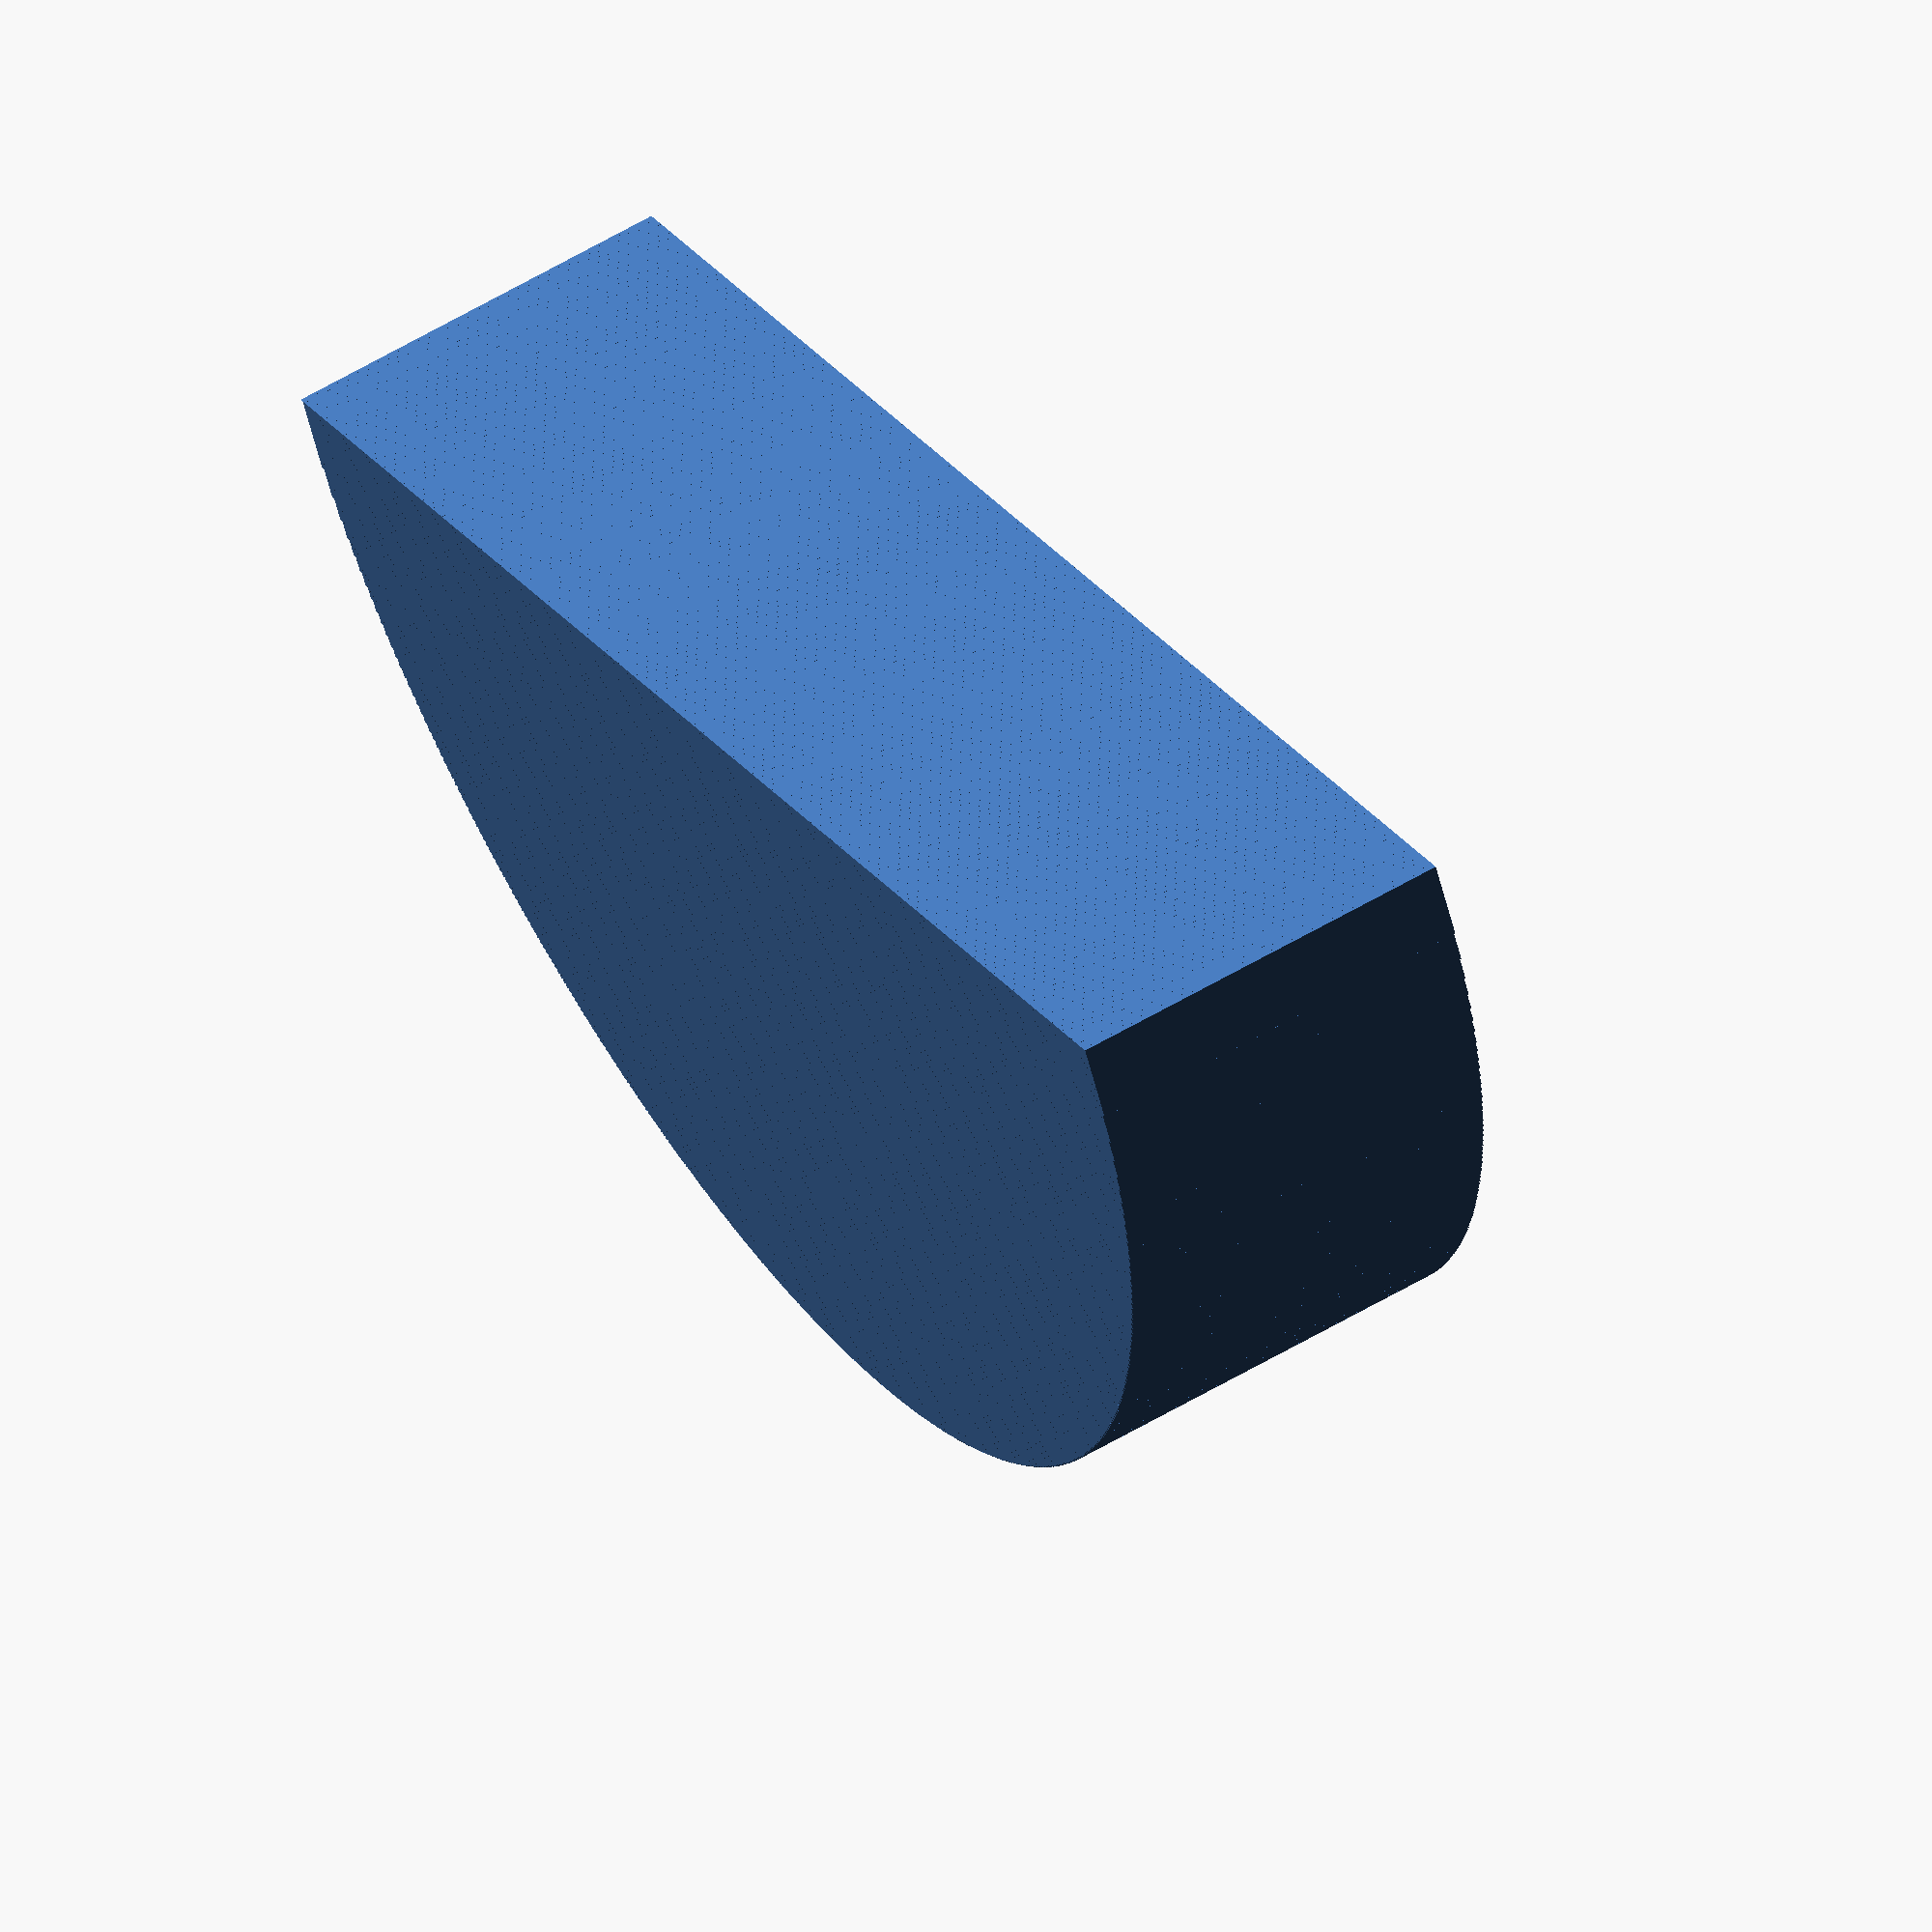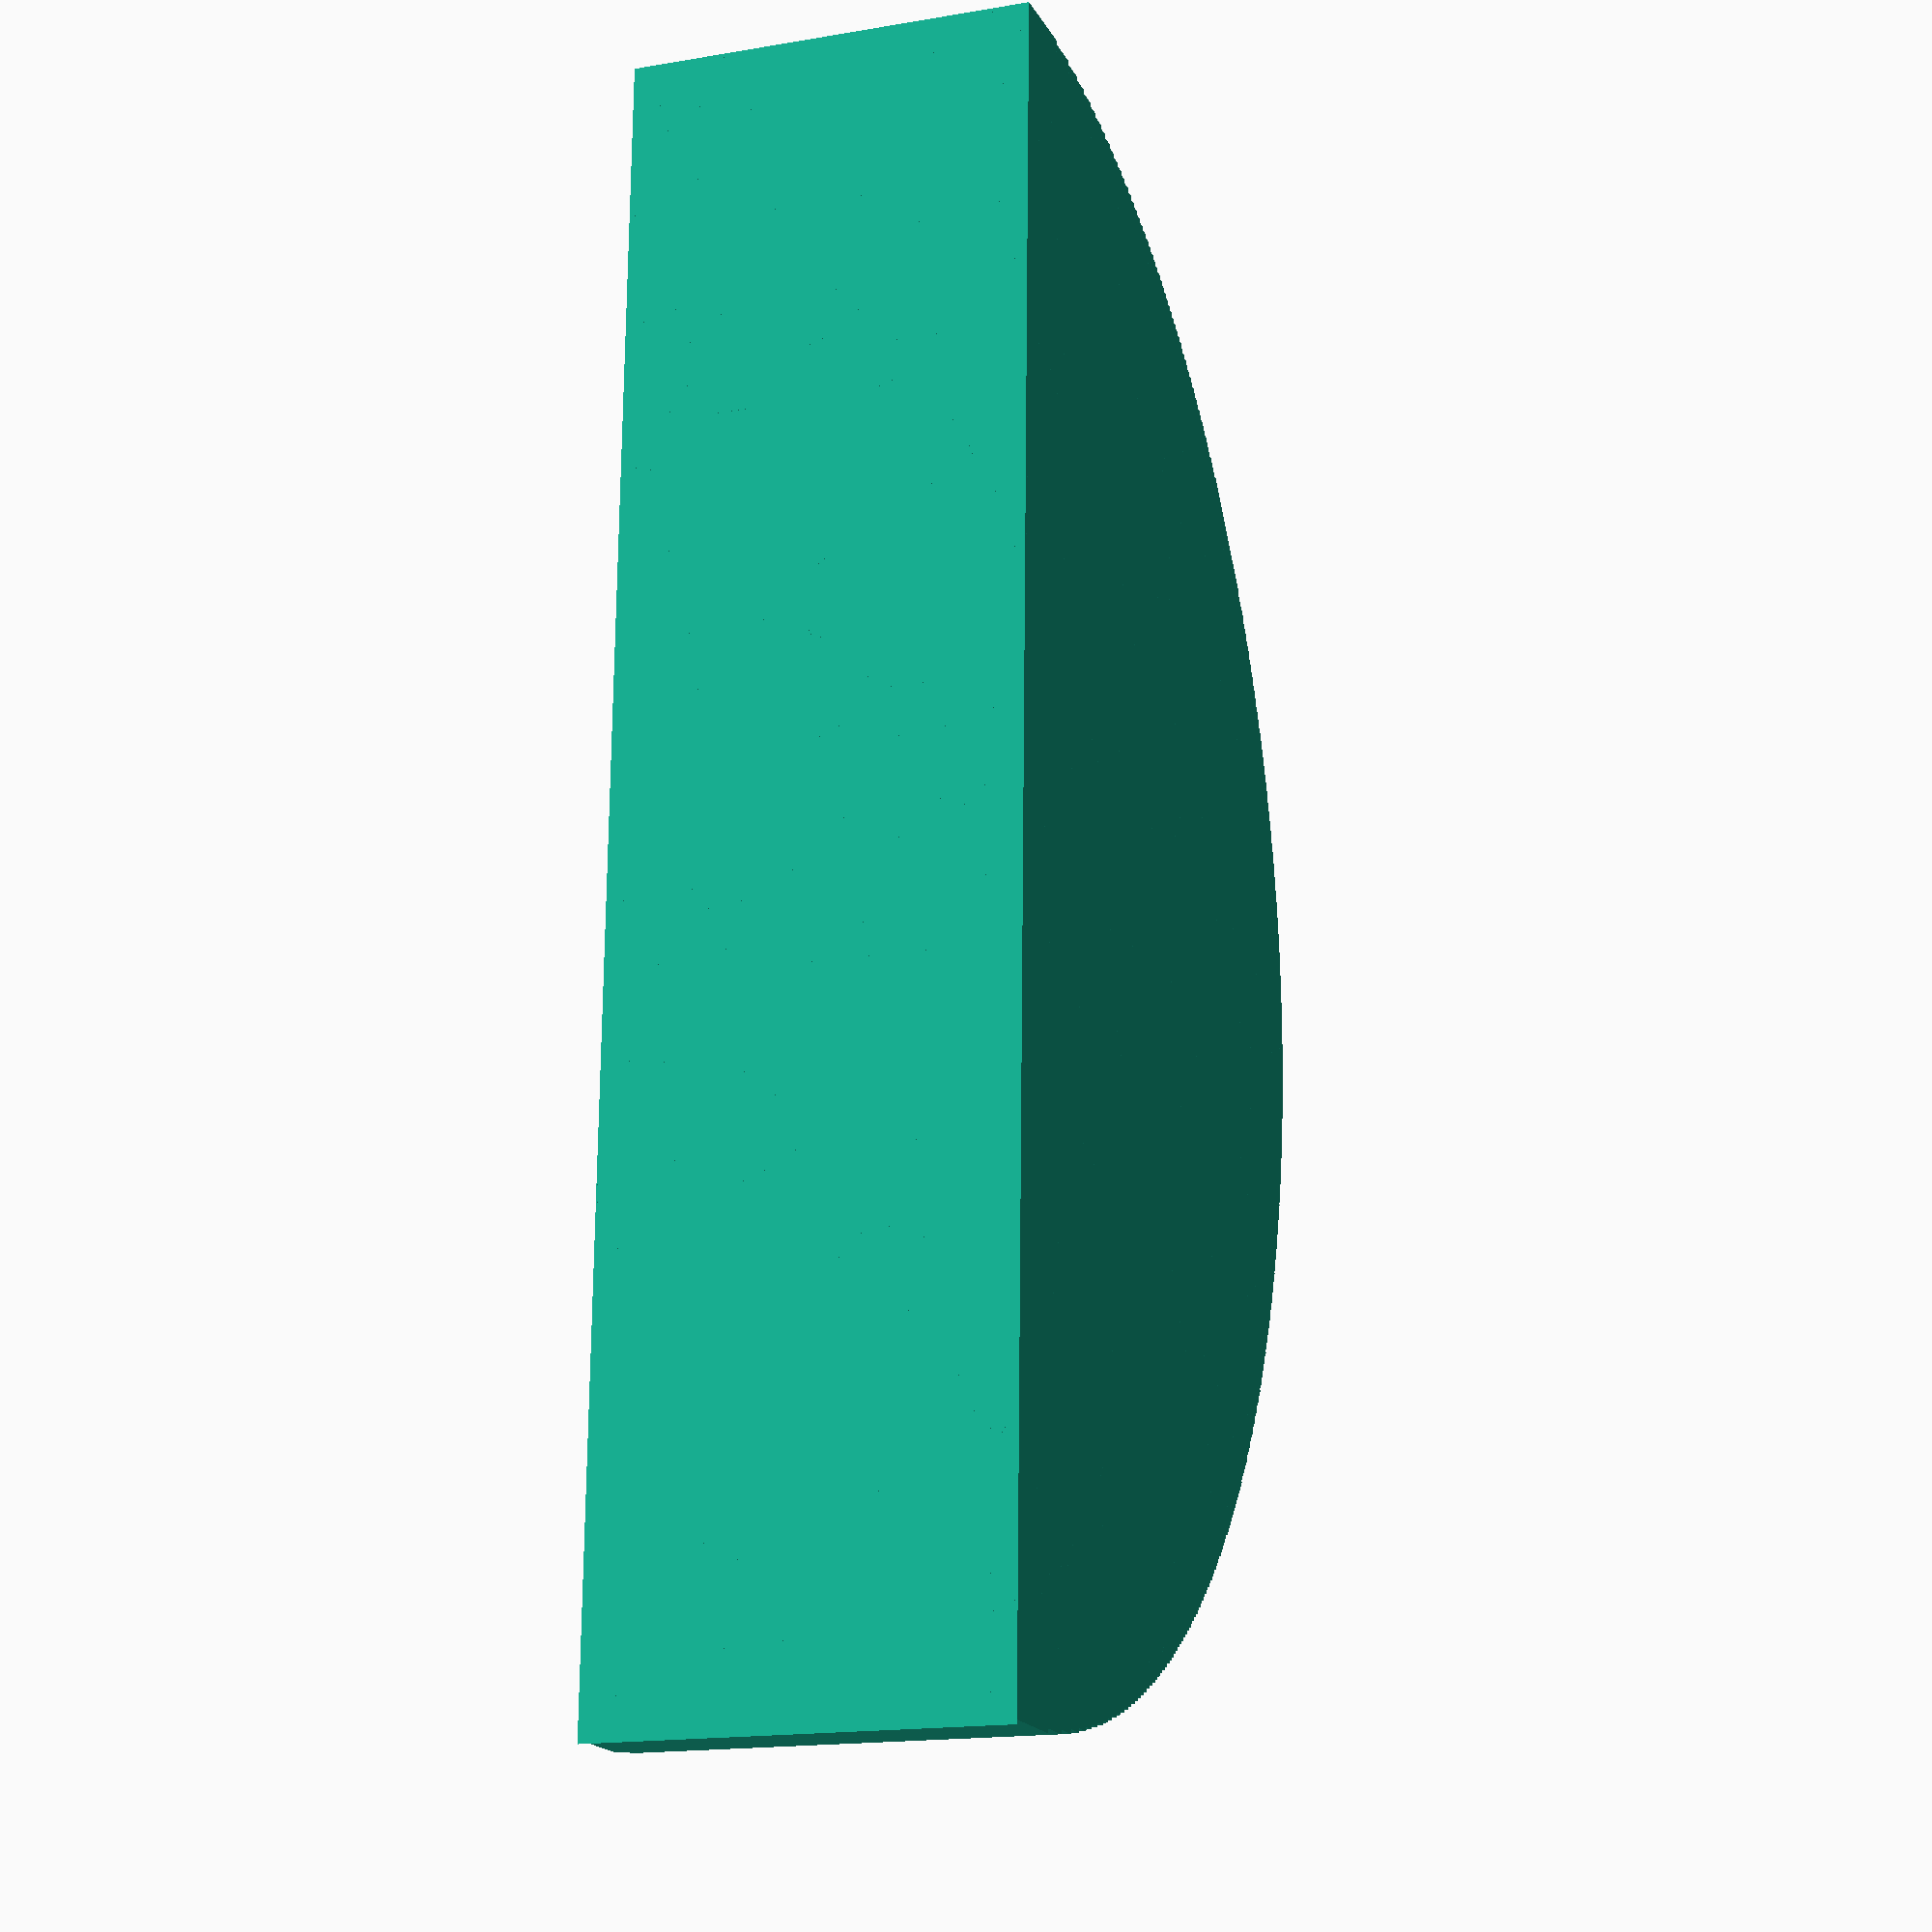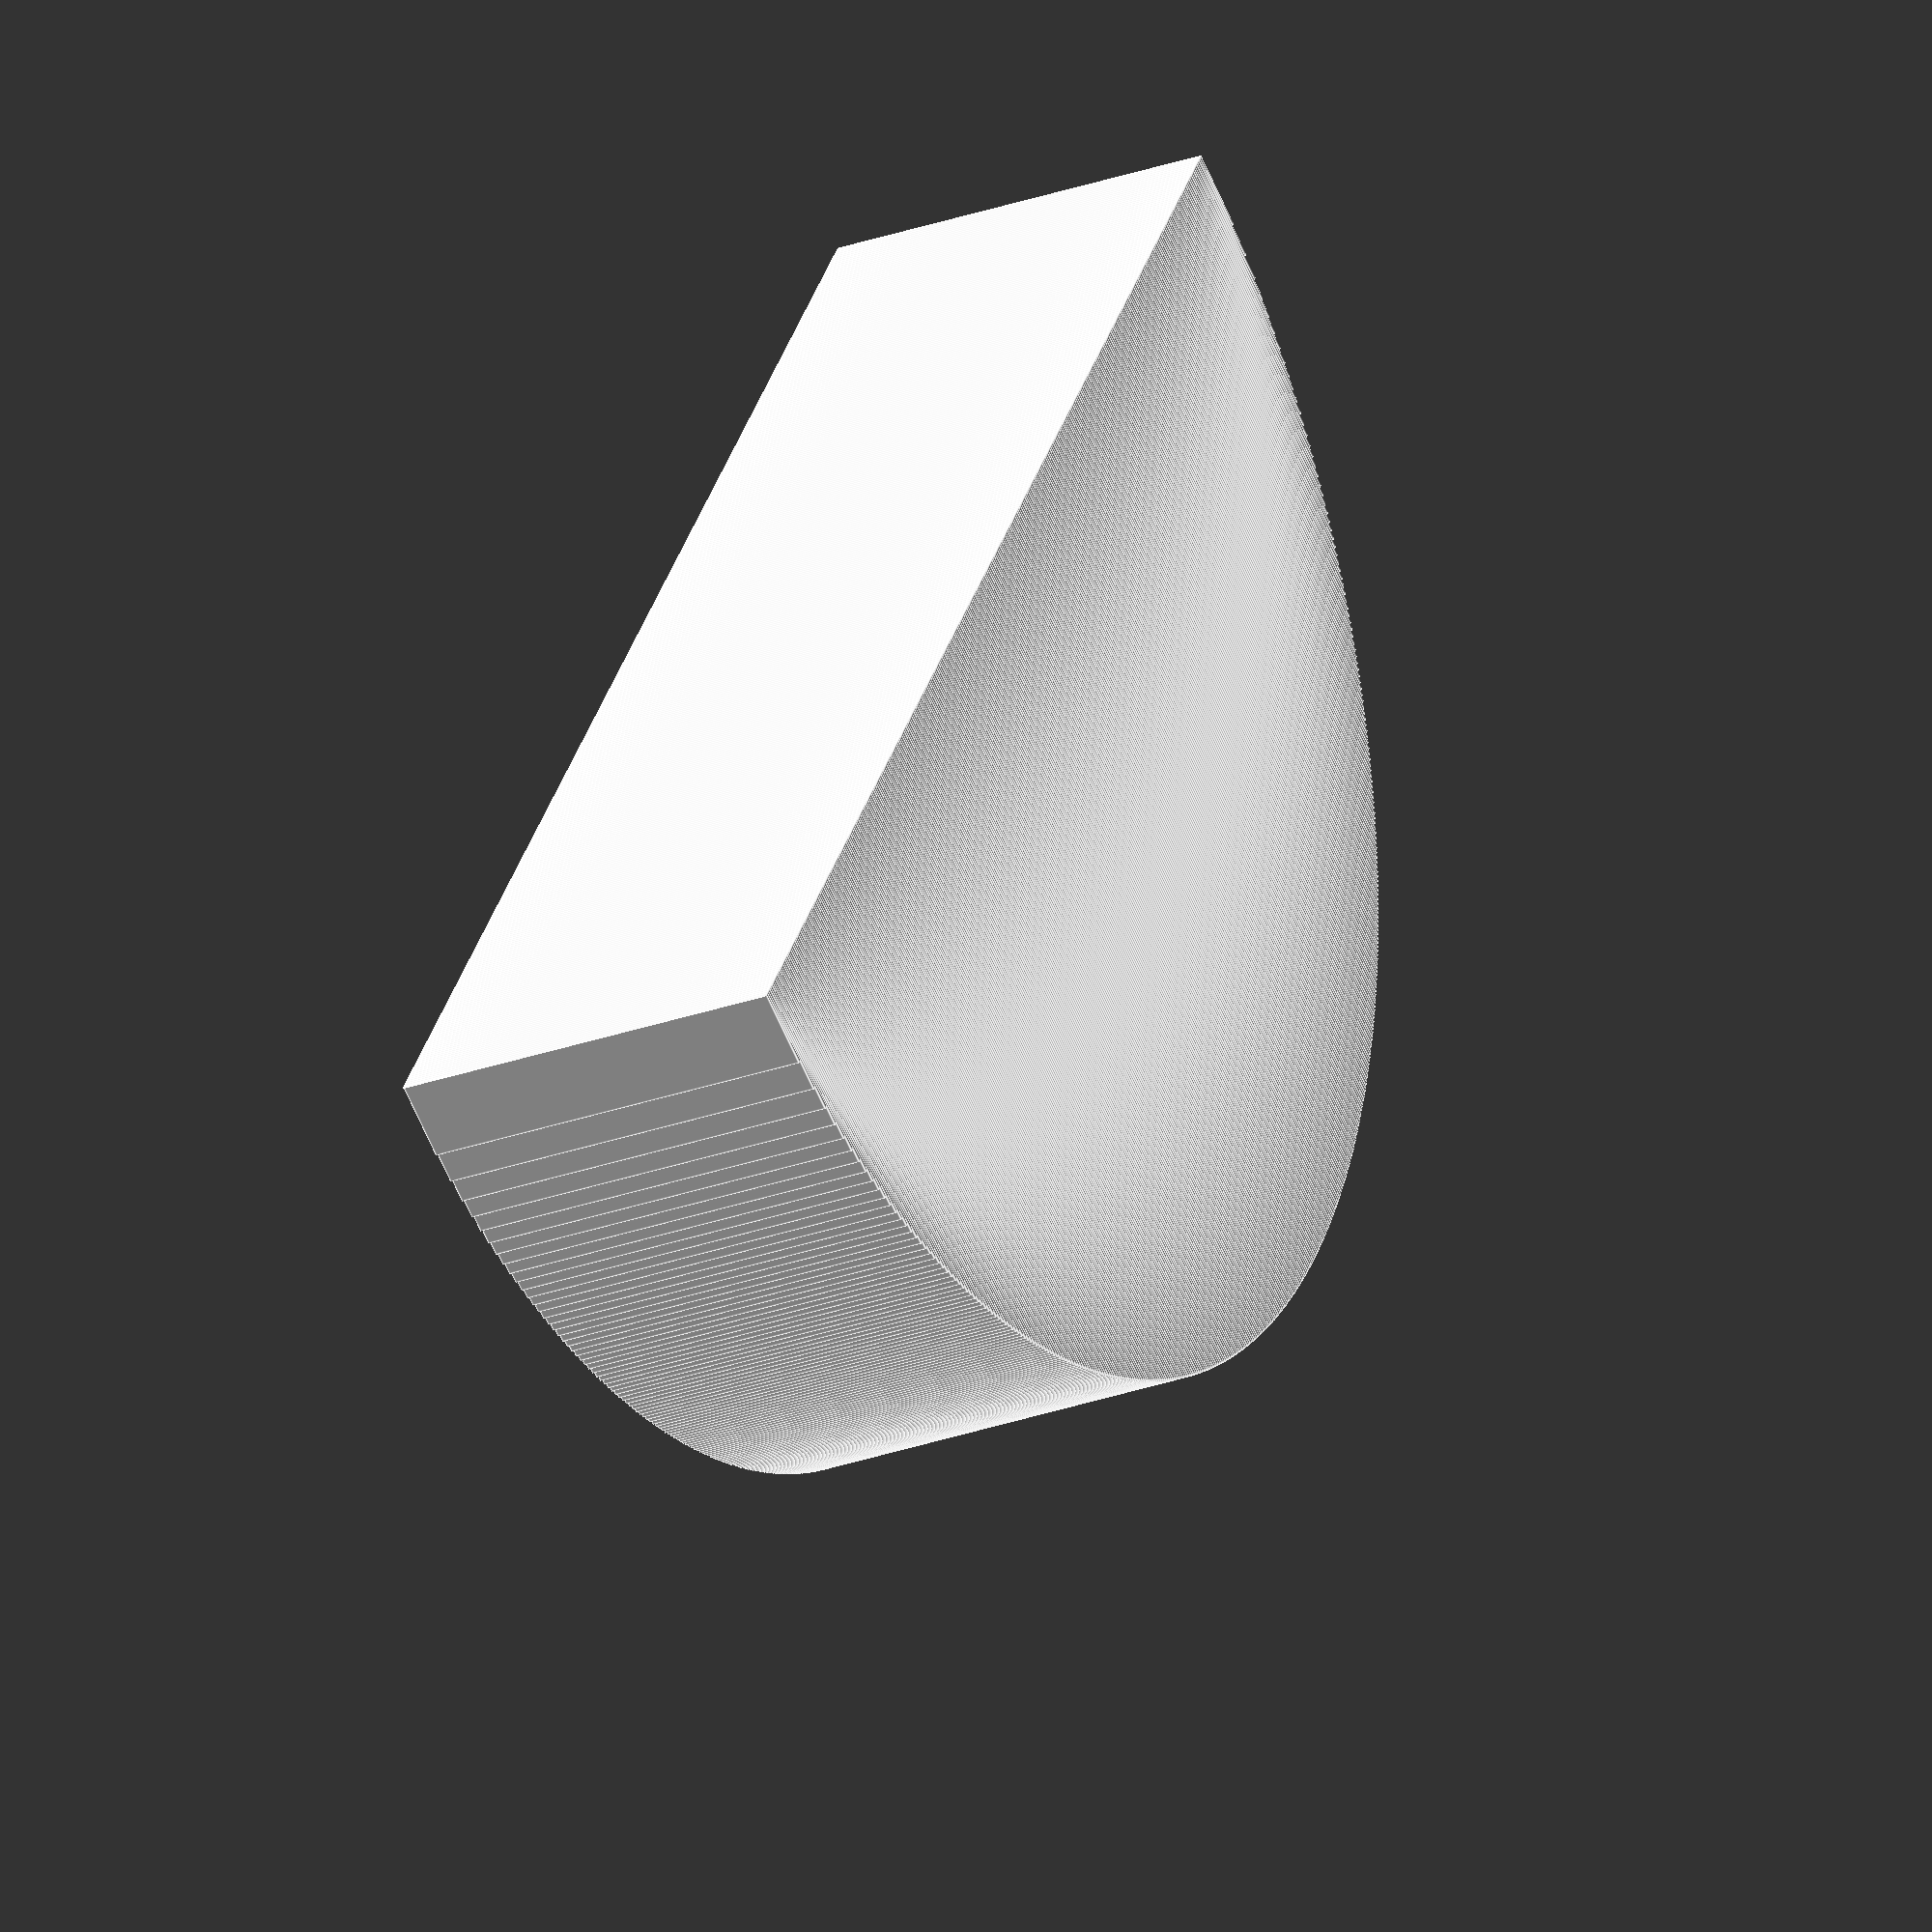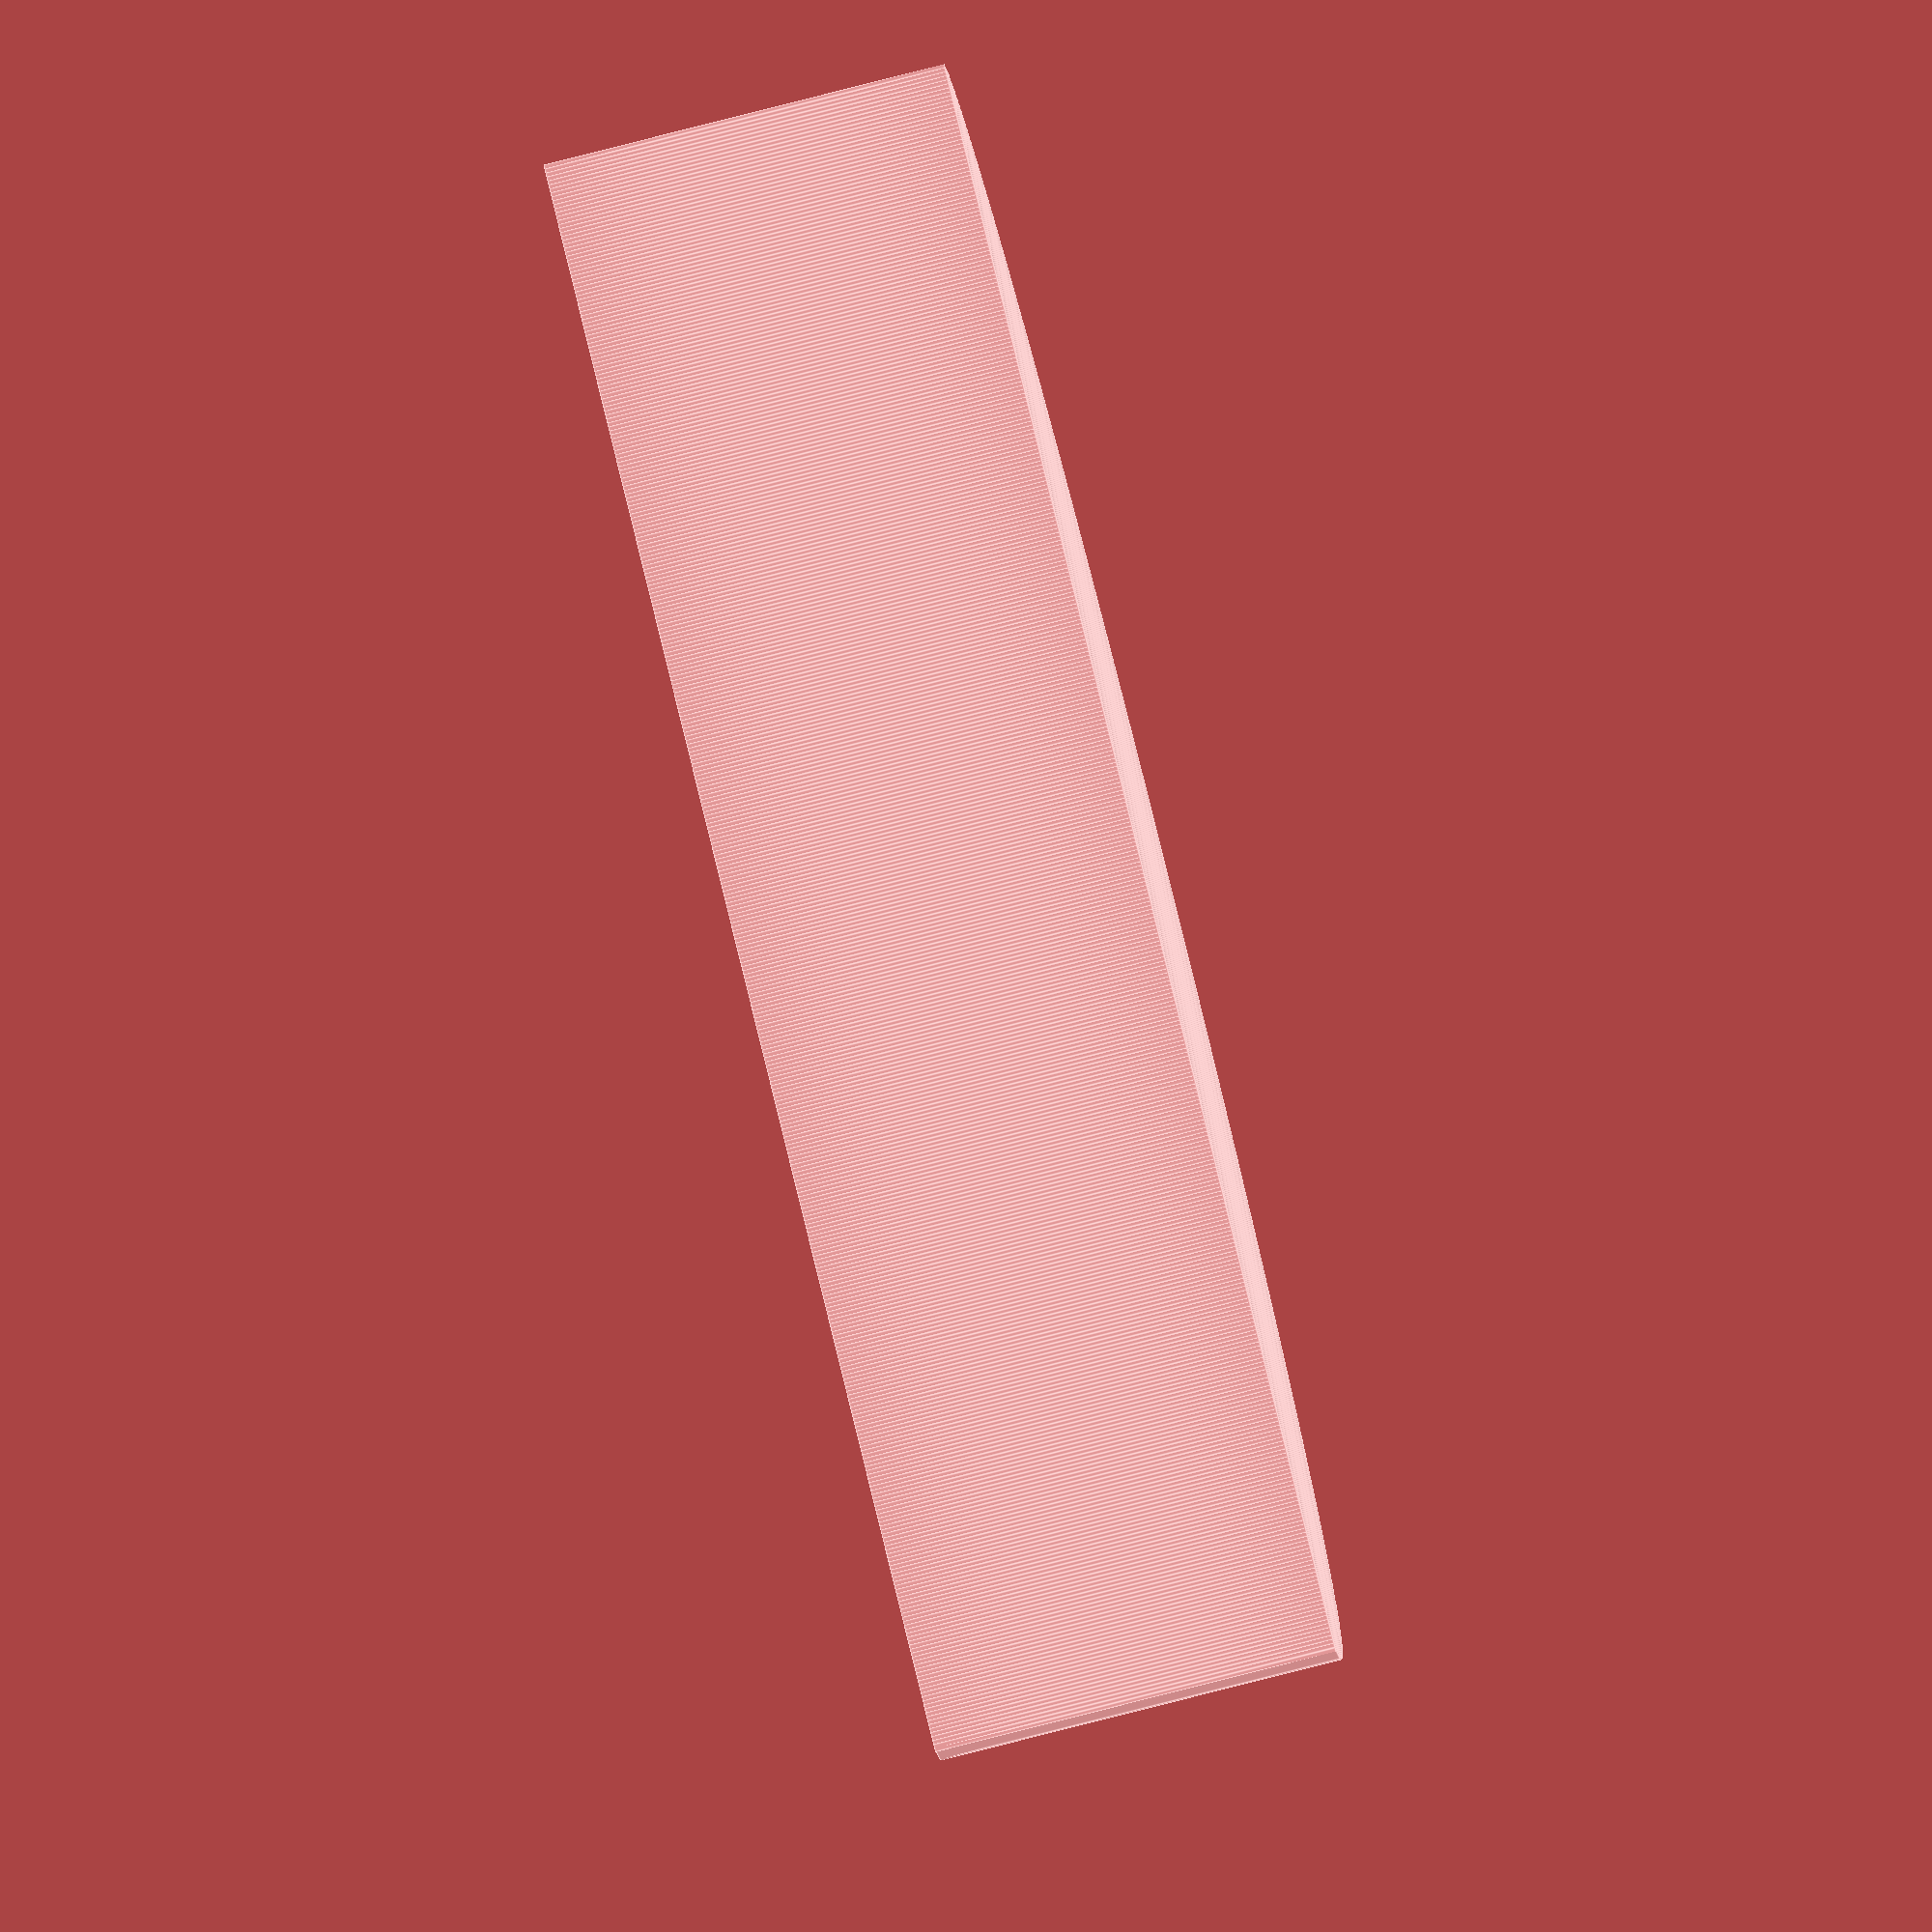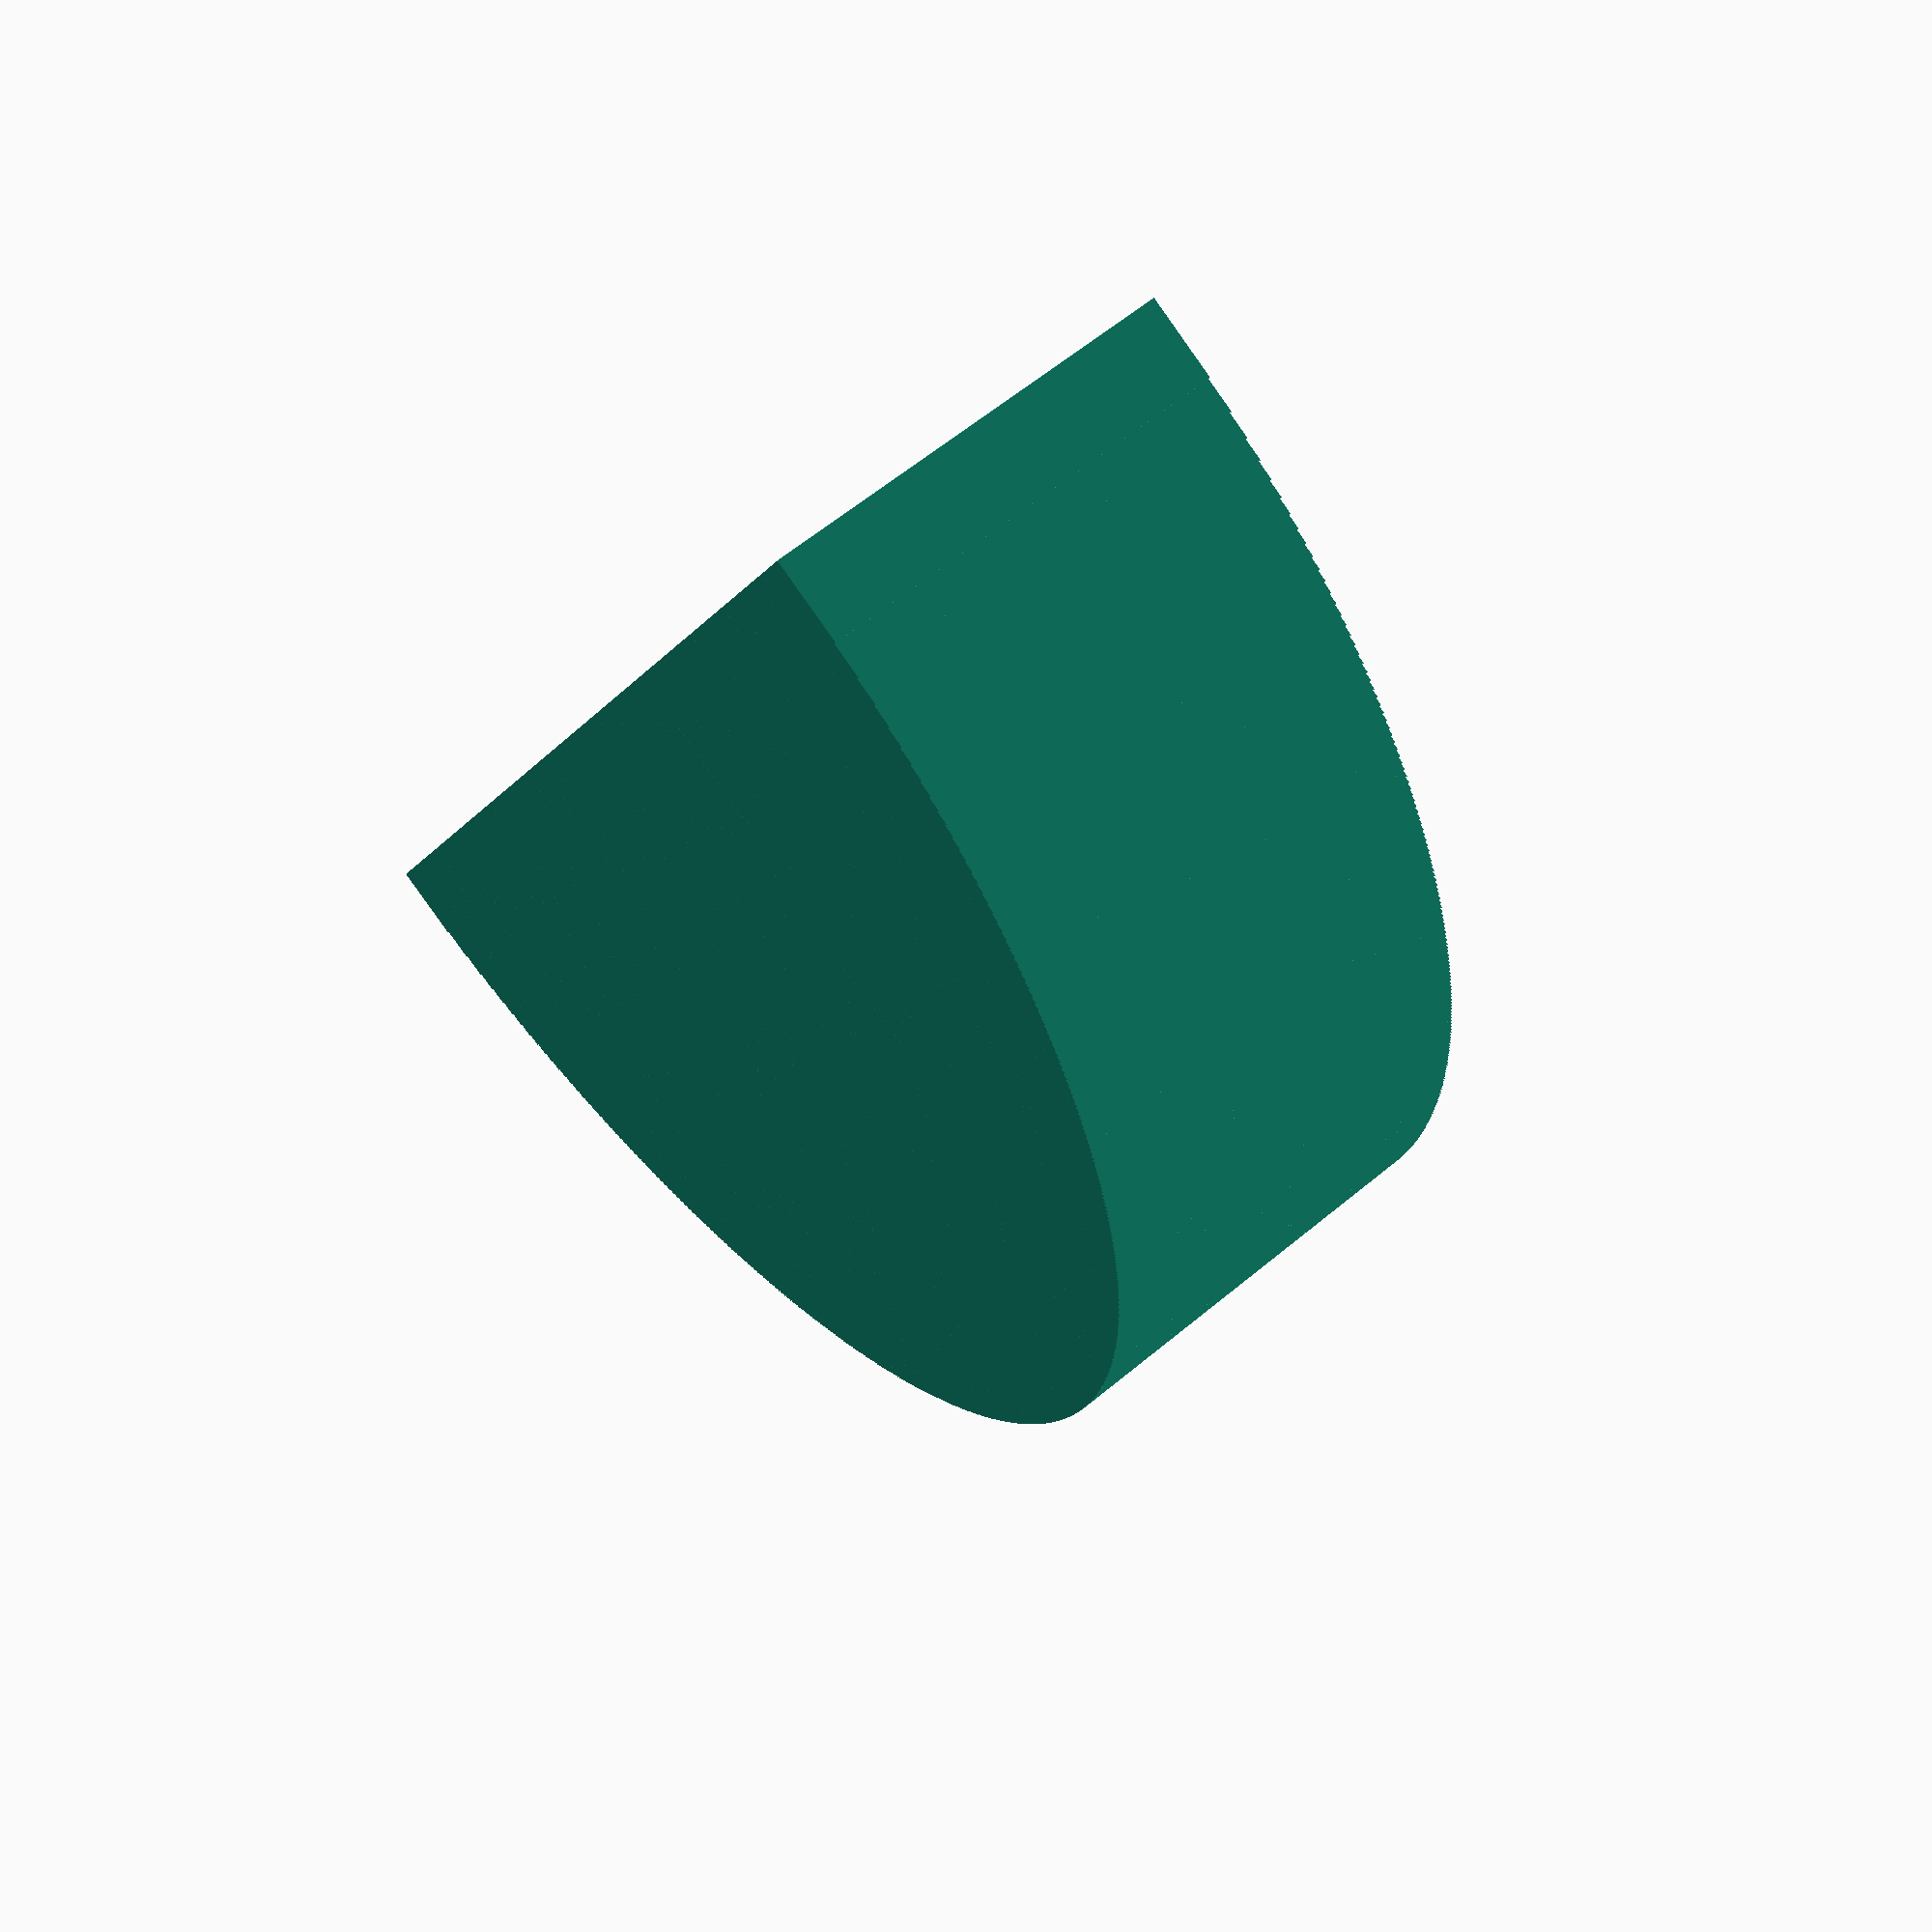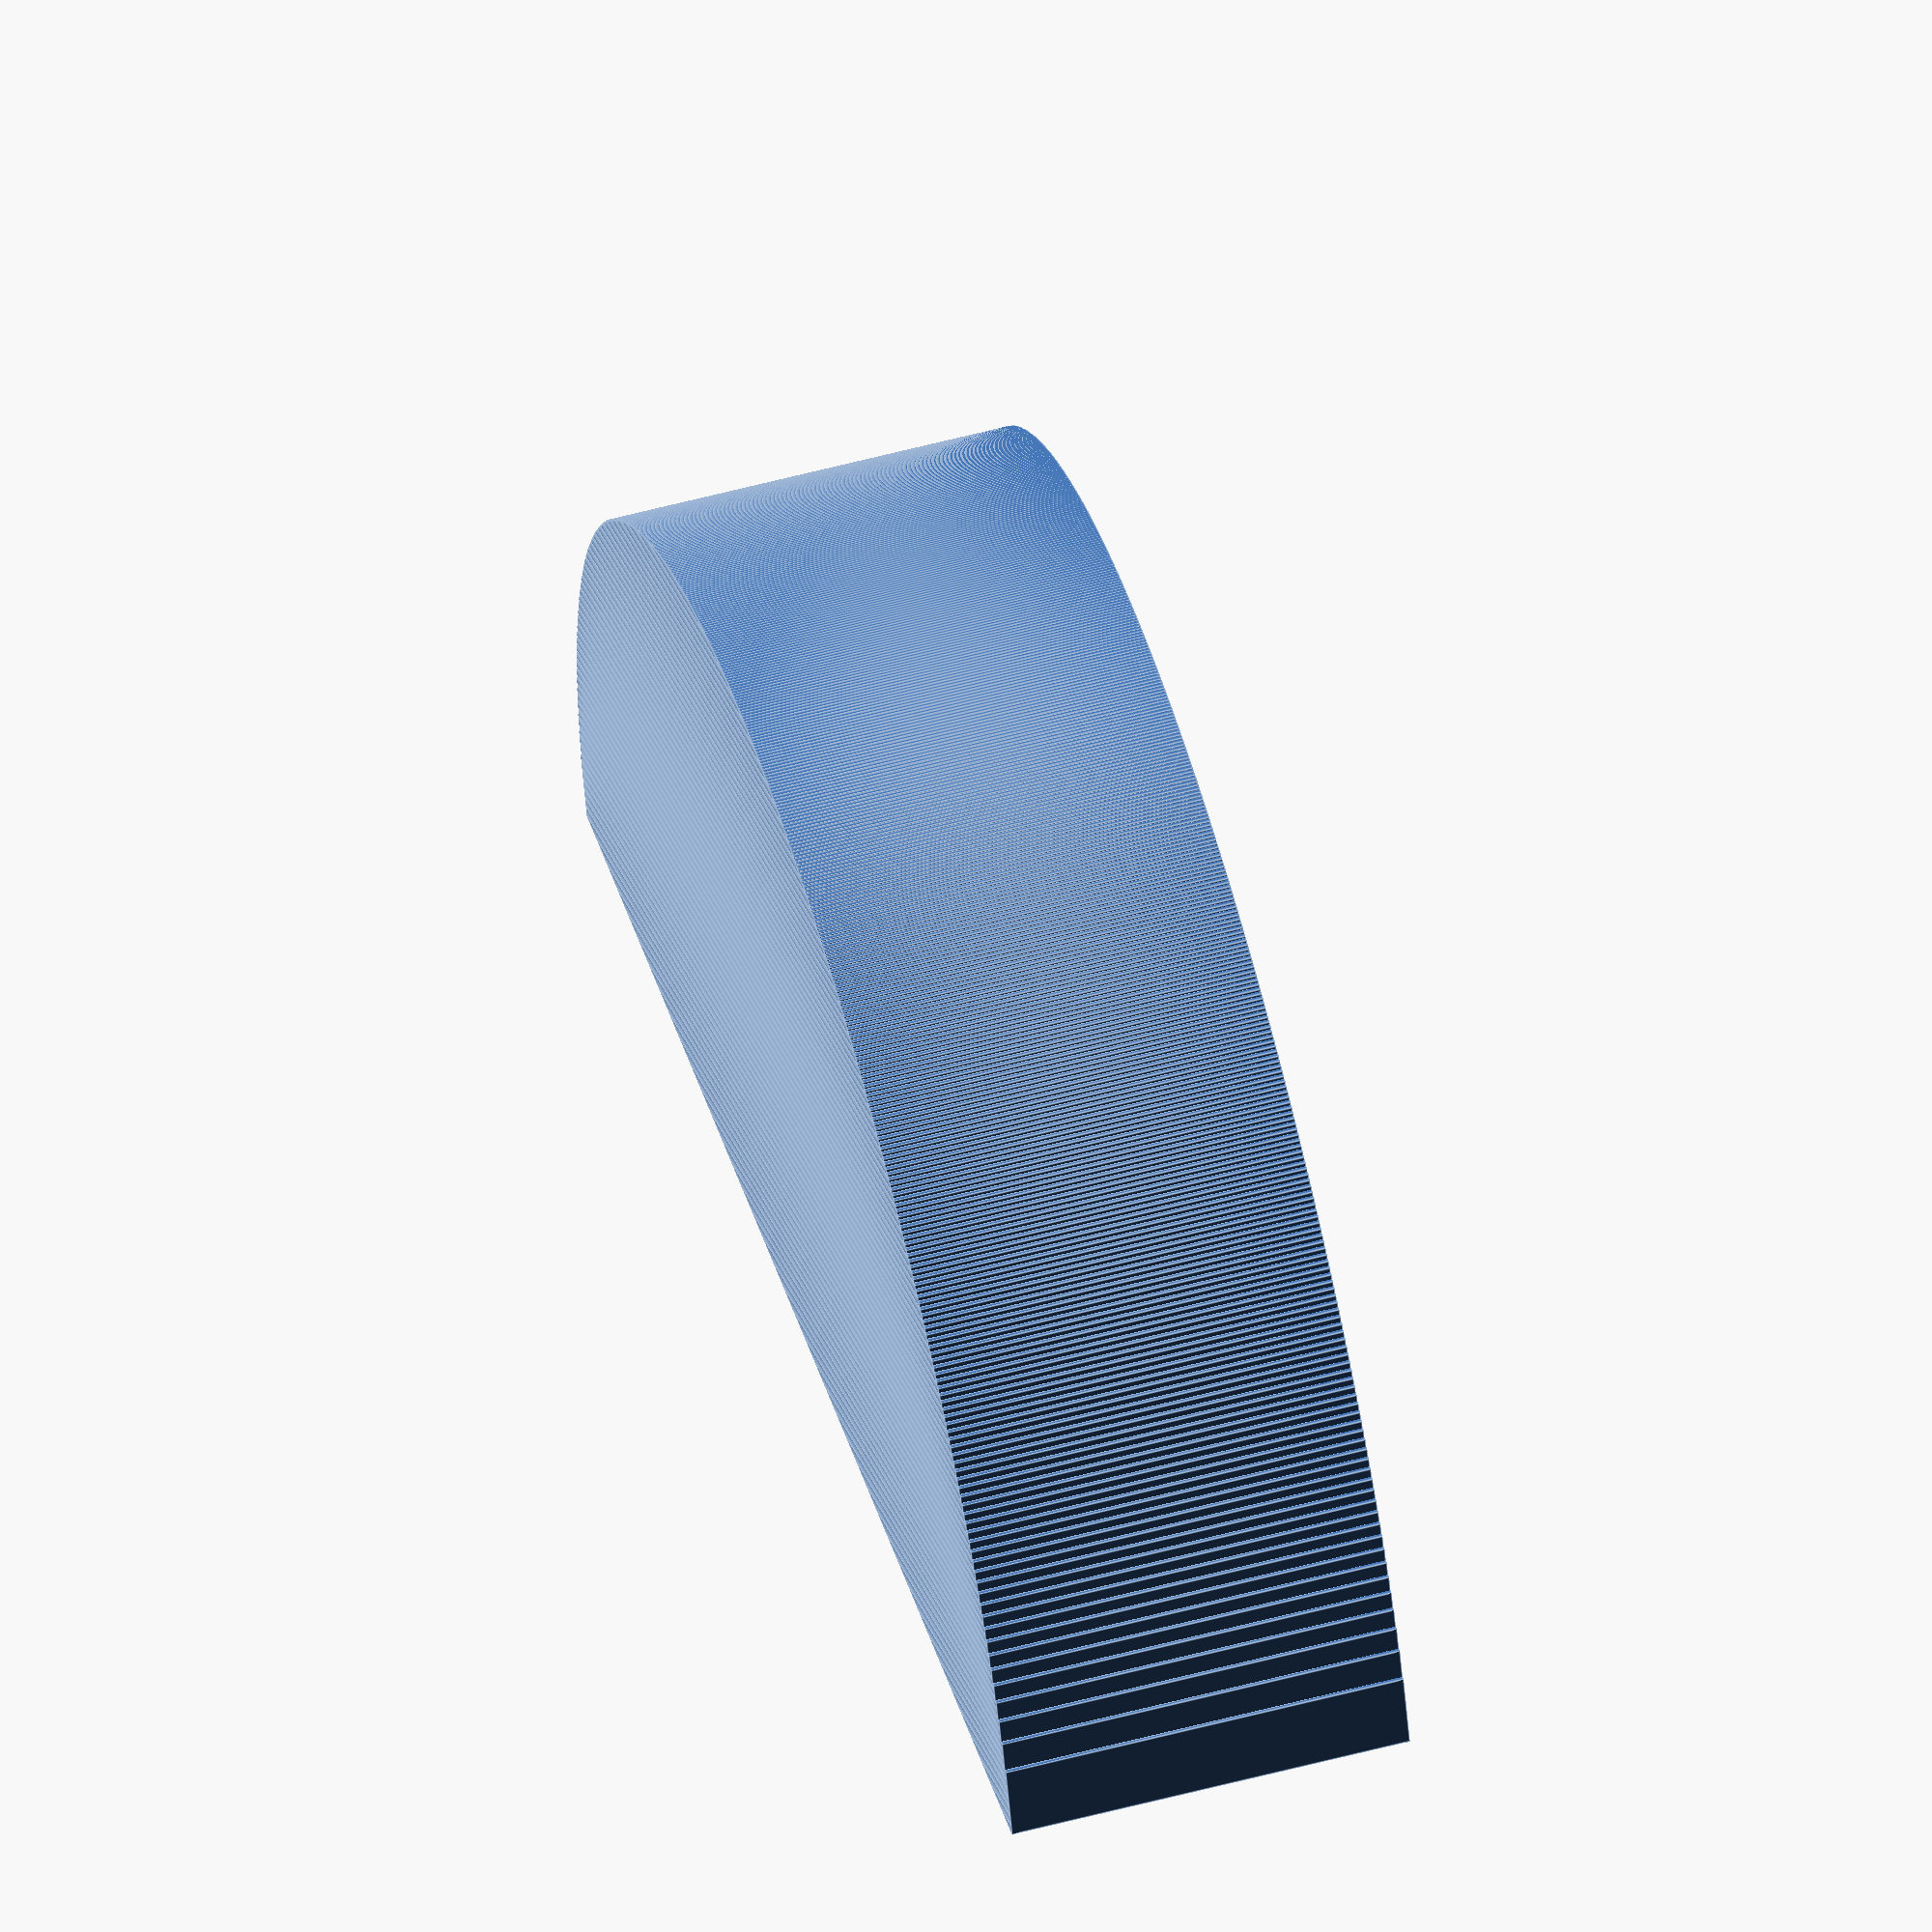
<openscad>
union(){
    translate(v=[0, 0, 0]){
        cube(size=[0.01, 0.0, 1]);
    };
    translate(v=[0.01, 0, 0]){
        cube(size=[0.01, 0.19974984355438136, 1]);
    };
    translate(v=[0.02, 0, 0]){
        cube(size=[0.01, 0.2821347195933179, 1]);
    };
    translate(v=[0.03, 0, 0]){
        cube(size=[0.01, 0.3451086785347479, 1]);
    };
    translate(v=[0.04, 0, 0]){
        cube(size=[0.01, 0.3979949748426484, 1]);
    };
    translate(v=[0.05, 0, 0]){
        cube(size=[0.01, 0.4444097208657797, 1]);
    };
    translate(v=[0.060000000000000005, 0, 0]){
        cube(size=[0.01, 0.48620983124572886, 1]);
    };
    translate(v=[0.07, 0, 0]){
        cube(size=[0.01, 0.5244997616777344, 1]);
    };
    translate(v=[0.08, 0, 0]){
        cube(size=[0.01, 0.56, 1]);
    };
    translate(v=[0.09, 0, 0]){
        cube(size=[0.01, 0.5932115979985557, 1]);
    };
    translate(v=[0.09999999999999999, 0, 0]){
        cube(size=[0.01, 0.6244997998398399, 1]);
    };
    translate(v=[0.10999999999999999, 0, 0]){
        cube(size=[0.01, 0.6541406576570514, 1]);
    };
    translate(v=[0.11999999999999998, 0, 0]){
        cube(size=[0.01, 0.6823488843692788, 1]);
    };
    translate(v=[0.12999999999999998, 0, 0]){
        cube(size=[0.01, 0.709295425052213, 1]);
    };
    translate(v=[0.13999999999999999, 0, 0]){
        cube(size=[0.01, 0.7351190379795639, 1]);
    };
    translate(v=[0.15, 0, 0]){
        cube(size=[0.01, 0.7599342076785329, 1]);
    };
    translate(v=[0.16, 0, 0]){
        cube(size=[0.01, 0.7838367176906169, 1]);
    };
    translate(v=[0.17, 0, 0]){
        cube(size=[0.01, 0.8069076774947674, 1]);
    };
    translate(v=[0.18000000000000002, 0, 0]){
        cube(size=[0.01, 0.8292164976651151, 1]);
    };
    translate(v=[0.19000000000000003, 0, 0]){
        cube(size=[0.01, 0.8508231308562315, 1]);
    };
    translate(v=[0.20000000000000004, 0, 0]){
        cube(size=[0.01, 0.8717797887081346, 1]);
    };
    translate(v=[0.21000000000000005, 0, 0]){
        cube(size=[0.01, 0.8921322771876378, 1]);
    };
    translate(v=[0.22000000000000006, 0, 0]){
        cube(size=[0.01, 0.9119210492142398, 1]);
    };
    translate(v=[0.23000000000000007, 0, 0]){
        cube(size=[0.01, 0.9311820445004294, 1]);
    };
    translate(v=[0.24000000000000007, 0, 0]){
        cube(size=[0.01, 0.9499473669630334, 1]);
    };
    translate(v=[0.25000000000000006, 0, 0]){
        cube(size=[0.01, 0.9682458365518543, 1]);
    };
    translate(v=[0.26000000000000006, 0, 0]){
        cube(size=[0.01, 0.986103442849684, 1]);
    };
    translate(v=[0.2700000000000001, 0, 0]){
        cube(size=[0.01, 1.0035437210206637, 1]);
    };
    translate(v=[0.2800000000000001, 0, 0]){
        cube(size=[0.01, 1.020588065773846, 1]);
    };
    translate(v=[0.2900000000000001, 0, 0]){
        cube(size=[0.01, 1.0372559954032565, 1]);
    };
    translate(v=[0.3000000000000001, 0, 0]){
        cube(size=[0.01, 1.053565375285274, 1]);
    };
    translate(v=[0.3100000000000001, 0, 0]){
        cube(size=[0.01, 1.0695326081985534, 1]);
    };
    translate(v=[0.3200000000000001, 0, 0]){
        cube(size=[0.01, 1.0851727973000431, 1]);
    };
    translate(v=[0.3300000000000001, 0, 0]){
        cube(size=[0.01, 1.10049988641526, 1]);
    };
    translate(v=[0.34000000000000014, 0, 0]){
        cube(size=[0.01, 1.1155267813907472, 1]);
    };
    translate(v=[0.35000000000000014, 0, 0]){
        cube(size=[0.01, 1.1302654555457317, 1]);
    };
    translate(v=[0.36000000000000015, 0, 0]){
        cube(size=[0.01, 1.144727041700335, 1]);
    };
    translate(v=[0.37000000000000016, 0, 0]){
        cube(size=[0.01, 1.1589219128138013, 1]);
    };
    translate(v=[0.38000000000000017, 0, 0]){
        cube(size=[0.01, 1.17285975291166, 1]);
    };
    translate(v=[0.3900000000000002, 0, 0]){
        cube(size=[0.01, 1.186549619695696, 1]);
    };
    translate(v=[0.4000000000000002, 0, 0]){
        cube(size=[0.01, 1.2000000000000002, 1]);
    };
    translate(v=[0.4100000000000002, 0, 0]){
        cube(size=[0.01, 1.2132188590687176, 1]);
    };
    translate(v=[0.4200000000000002, 0, 0]){
        cube(size=[0.01, 1.2262136844775466, 1]);
    };
    translate(v=[0.4300000000000002, 0, 0]){
        cube(size=[0.01, 1.2389915253947463, 1]);
    };
    translate(v=[0.4400000000000002, 0, 0]){
        cube(size=[0.01, 1.2515590277729616, 1]);
    };
    translate(v=[0.45000000000000023, 0, 0]){
        cube(size=[0.01, 1.263922465976454, 1]);
    };
    translate(v=[0.46000000000000024, 0, 0]){
        cube(size=[0.01, 1.276087771275942, 1]);
    };
    translate(v=[0.47000000000000025, 0, 0]){
        cube(size=[0.01, 1.2880605575826007, 1]);
    };
    translate(v=[0.48000000000000026, 0, 0]){
        cube(size=[0.01, 1.2998461447417538, 1]);
    };
    translate(v=[0.49000000000000027, 0, 0]){
        cube(size=[0.01, 1.3114495796636638, 1]);
    };
    translate(v=[0.5000000000000002, 0, 0]){
        cube(size=[0.01, 1.3228756555322954, 1]);
    };
    translate(v=[0.5100000000000002, 0, 0]){
        cube(size=[0.01, 1.3341289293018124, 1]);
    };
    translate(v=[0.5200000000000002, 0, 0]){
        cube(size=[0.01, 1.3452137376640192, 1]);
    };
    translate(v=[0.5300000000000002, 0, 0]){
        cube(size=[0.01, 1.3561342116472104, 1]);
    };
    translate(v=[0.5400000000000003, 0, 0]){
        cube(size=[0.01, 1.3668942899873424, 1]);
    };
    translate(v=[0.5500000000000003, 0, 0]){
        cube(size=[0.01, 1.3774977313955914, 1]);
    };
    translate(v=[0.5600000000000003, 0, 0]){
        cube(size=[0.01, 1.387948125831798, 1]);
    };
    translate(v=[0.5700000000000003, 0, 0]){
        cube(size=[0.01, 1.3982489048806728, 1]);
    };
    translate(v=[0.5800000000000003, 0, 0]){
        cube(size=[0.01, 1.4084033513166605, 1]);
    };
    translate(v=[0.5900000000000003, 0, 0]){
        cube(size=[0.01, 1.4184146079338018, 1]);
    };
    translate(v=[0.6000000000000003, 0, 0]){
        cube(size=[0.01, 1.4282856857085704, 1]);
    };
    translate(v=[0.6100000000000003, 0, 0]){
        cube(size=[0.01, 1.4380194713563514, 1]);
    };
    translate(v=[0.6200000000000003, 0, 0]){
        cube(size=[0.01, 1.447618734335806, 1]);
    };
    translate(v=[0.6300000000000003, 0, 0]){
        cube(size=[0.01, 1.4570861333497072, 1]);
    };
    translate(v=[0.6400000000000003, 0, 0]){
        cube(size=[0.01, 1.4664242223858692, 1]);
    };
    translate(v=[0.6500000000000004, 0, 0]){
        cube(size=[0.01, 1.475635456337371, 1]);
    };
    translate(v=[0.6600000000000004, 0, 0]){
        cube(size=[0.01, 1.4847221962373975, 1]);
    };
    translate(v=[0.6700000000000004, 0, 0]){
        cube(size=[0.01, 1.4936867141405525, 1]);
    };
    translate(v=[0.6800000000000004, 0, 0]){
        cube(size=[0.01, 1.5025311976794362, 1]);
    };
    translate(v=[0.6900000000000004, 0, 0]){
        cube(size=[0.01, 1.511257754322538, 1]);
    };
    translate(v=[0.7000000000000004, 0, 0]){
        cube(size=[0.01, 1.5198684153570667, 1]);
    };
    translate(v=[0.7100000000000004, 0, 0]){
        cube(size=[0.01, 1.528365139618148, 1]);
    };
    translate(v=[0.7200000000000004, 0, 0]){
        cube(size=[0.01, 1.536749816983884, 1]);
    };
    translate(v=[0.7300000000000004, 0, 0]){
        cube(size=[0.01, 1.545024271654009, 1]);
    };
    translate(v=[0.7400000000000004, 0, 0]){
        cube(size=[0.01, 1.553190265228314, 1]);
    };
    translate(v=[0.7500000000000004, 0, 0]){
        cube(size=[0.01, 1.5612494995995998, 1]);
    };
    translate(v=[0.7600000000000005, 0, 0]){
        cube(size=[0.01, 1.5692036196746428, 1]);
    };
    translate(v=[0.7700000000000005, 0, 0]){
        cube(size=[0.01, 1.5770542159355212, 1]);
    };
    translate(v=[0.7800000000000005, 0, 0]){
        cube(size=[0.01, 1.5848028268526029, 1]);
    };
    translate(v=[0.7900000000000005, 0, 0]){
        cube(size=[0.01, 1.5924509411595702, 1]);
    };
    translate(v=[0.8000000000000005, 0, 0]){
        cube(size=[0.01, 1.6000000000000005, 1]);
    };
    translate(v=[0.8100000000000005, 0, 0]){
        cube(size=[0.01, 1.607451398954258, 1]);
    };
    translate(v=[0.8200000000000005, 0, 0]){
        cube(size=[0.01, 1.6148064899547565, 1]);
    };
    translate(v=[0.8300000000000005, 0, 0]){
        cube(size=[0.01, 1.6220665830970074, 1]);
    };
    translate(v=[0.8400000000000005, 0, 0]){
        cube(size=[0.01, 1.6292329483533043, 1]);
    };
    translate(v=[0.8500000000000005, 0, 0]){
        cube(size=[0.01, 1.6363068171953574, 1]);
    };
    translate(v=[0.8600000000000005, 0, 0]){
        cube(size=[0.01, 1.643289384131718, 1]);
    };
    translate(v=[0.8700000000000006, 0, 0]){
        cube(size=[0.01, 1.6501818081653916, 1]);
    };
    translate(v=[0.8800000000000006, 0, 0]){
        cube(size=[0.01, 1.6569852141766388, 1]);
    };
    translate(v=[0.8900000000000006, 0, 0]){
        cube(size=[0.01, 1.6637006942355952, 1]);
    };
    translate(v=[0.9000000000000006, 0, 0]){
        cube(size=[0.01, 1.670329308849007, 1]);
    };
    translate(v=[0.9100000000000006, 0, 0]){
        cube(size=[0.01, 1.6768720881450683, 1]);
    };
    translate(v=[0.9200000000000006, 0, 0]){
        cube(size=[0.01, 1.6833300330000656, 1]);
    };
    translate(v=[0.9300000000000006, 0, 0]){
        cube(size=[0.01, 1.6897041161102737, 1]);
    };
    translate(v=[0.9400000000000006, 0, 0]){
        cube(size=[0.01, 1.6959952830123086, 1]);
    };
    translate(v=[0.9500000000000006, 0, 0]){
        cube(size=[0.01, 1.7022044530549205, 1]);
    };
    translate(v=[0.9600000000000006, 0, 0]){
        cube(size=[0.01, 1.7083325203250102, 1]);
    };
    translate(v=[0.9700000000000006, 0, 0]){
        cube(size=[0.01, 1.7143803545304646, 1]);
    };
    translate(v=[0.9800000000000006, 0, 0]){
        cube(size=[0.01, 1.7203488018422315, 1]);
    };
    translate(v=[0.9900000000000007, 0, 0]){
        cube(size=[0.01, 1.7262386856978966, 1]);
    };
    translate(v=[1.0000000000000007, 0, 0]){
        cube(size=[0.01, 1.7320508075688776, 1]);
    };
    translate(v=[1.0100000000000007, 0, 0]){
        cube(size=[0.01, 1.7377859476932138, 1]);
    };
    translate(v=[1.0200000000000007, 0, 0]){
        cube(size=[0.01, 1.7434448657758013, 1]);
    };
    translate(v=[1.0300000000000007, 0, 0]){
        cube(size=[0.01, 1.7490283016578094, 1]);
    };
    translate(v=[1.0400000000000007, 0, 0]){
        cube(size=[0.01, 1.754536975956905, 1]);
    };
    translate(v=[1.0500000000000007, 0, 0]){
        cube(size=[0.01, 1.7599715906798046, 1]);
    };
    translate(v=[1.0600000000000007, 0, 0]){
        cube(size=[0.01, 1.7653328298085893, 1]);
    };
    translate(v=[1.0700000000000007, 0, 0]){
        cube(size=[0.01, 1.7706213598621252, 1]);
    };
    translate(v=[1.0800000000000007, 0, 0]){
        cube(size=[0.01, 1.7758378304338494, 1]);
    };
    translate(v=[1.0900000000000007, 0, 0]){
        cube(size=[0.01, 1.78098287470711, 1]);
    };
    translate(v=[1.1000000000000008, 0, 0]){
        cube(size=[0.01, 1.7860571099491755, 1]);
    };
    translate(v=[1.1100000000000008, 0, 0]){
        cube(size=[0.01, 1.791061137984966, 1]);
    };
    translate(v=[1.1200000000000008, 0, 0]){
        cube(size=[0.01, 1.7959955456514922, 1]);
    };
    translate(v=[1.1300000000000008, 0, 0]){
        cube(size=[0.01, 1.8008609052339388, 1]);
    };
    translate(v=[1.1400000000000008, 0, 0]){
        cube(size=[0.01, 1.8056577748842668, 1]);
    };
    translate(v=[1.1500000000000008, 0, 0]){
        cube(size=[0.01, 1.8103866990231676, 1]);
    };
    translate(v=[1.1600000000000008, 0, 0]){
        cube(size=[0.01, 1.8150482087261488, 1]);
    };
    translate(v=[1.1700000000000008, 0, 0]){
        cube(size=[0.01, 1.8196428220944905, 1]);
    };
    translate(v=[1.1800000000000008, 0, 0]){
        cube(size=[0.01, 1.8241710446117714, 1]);
    };
    translate(v=[1.1900000000000008, 0, 0]){
        cube(size=[0.01, 1.8286333694866233, 1]);
    };
    translate(v=[1.2000000000000008, 0, 0]){
        cube(size=[0.01, 1.8330302779823364, 1]);
    };
    translate(v=[1.2100000000000009, 0, 0]){
        cube(size=[0.01, 1.8373622397339076, 1]);
    };
    translate(v=[1.2200000000000009, 0, 0]){
        cube(size=[0.01, 1.8416297130530885, 1]);
    };
    translate(v=[1.2300000000000009, 0, 0]){
        cube(size=[0.01, 1.8458331452219623, 1]);
    };
    translate(v=[1.2400000000000009, 0, 0]){
        cube(size=[0.01, 1.8499729727755487, 1]);
    };
    translate(v=[1.2500000000000009, 0, 0]){
        cube(size=[0.01, 1.8540496217739162, 1]);
    };
    translate(v=[1.260000000000001, 0, 0]){
        cube(size=[0.01, 1.858063508064243, 1]);
    };
    translate(v=[1.270000000000001, 0, 0]){
        cube(size=[0.01, 1.8620150375332636, 1]);
    };
    translate(v=[1.280000000000001, 0, 0]){
        cube(size=[0.01, 1.8659046063504965, 1]);
    };
    translate(v=[1.290000000000001, 0, 0]){
        cube(size=[0.01, 1.869732601202643, 1]);
    };
    translate(v=[1.300000000000001, 0, 0]){
        cube(size=[0.01, 1.8734993995195197, 1]);
    };
    translate(v=[1.310000000000001, 0, 0]){
        cube(size=[0.01, 1.877205369691873, 1]);
    };
    translate(v=[1.320000000000001, 0, 0]){
        cube(size=[0.01, 1.8808508712813998, 1]);
    };
    translate(v=[1.330000000000001, 0, 0]){
        cube(size=[0.01, 1.8844362552232965, 1]);
    };
    translate(v=[1.340000000000001, 0, 0]){
        cube(size=[0.01, 1.887961864021623, 1]);
    };
    translate(v=[1.350000000000001, 0, 0]){
        cube(size=[0.01, 1.891428031937774, 1]);
    };
    translate(v=[1.360000000000001, 0, 0]){
        cube(size=[0.01, 1.8948350851723221, 1]);
    };
    translate(v=[1.370000000000001, 0, 0]){
        cube(size=[0.01, 1.8981833420404892, 1]);
    };
    translate(v=[1.380000000000001, 0, 0]){
        cube(size=[0.01, 1.901473113141493, 1]);
    };
    translate(v=[1.390000000000001, 0, 0]){
        cube(size=[0.01, 1.9047047015219973, 1]);
    };
    translate(v=[1.400000000000001, 0, 0]){
        cube(size=[0.01, 1.9078784028338918, 1]);
    };
    translate(v=[1.410000000000001, 0, 0]){
        cube(size=[0.01, 1.9109945054866069, 1]);
    };
    translate(v=[1.420000000000001, 0, 0]){
        cube(size=[0.01, 1.9140532907941725, 1]);
    };
    translate(v=[1.430000000000001, 0, 0]){
        cube(size=[0.01, 1.9170550331172034, 1]);
    };
    translate(v=[1.440000000000001, 0, 0]){
        cube(size=[0.01, 1.9200000000000004, 1]);
    };
    translate(v=[1.450000000000001, 0, 0]){
        cube(size=[0.01, 1.9228884523029413, 1]);
    };
    translate(v=[1.460000000000001, 0, 0]){
        cube(size=[0.01, 1.9257206443303247, 1]);
    };
    translate(v=[1.470000000000001, 0, 0]){
        cube(size=[0.01, 1.9284968239538278, 1]);
    };
    translate(v=[1.480000000000001, 0, 0]){
        cube(size=[0.01, 1.93121723273173, 1]);
    };
    translate(v=[1.490000000000001, 0, 0]){
        cube(size=[0.01, 1.9338821060240465, 1]);
    };
    translate(v=[1.500000000000001, 0, 0]){
        cube(size=[0.01, 1.9364916731037087, 1]);
    };
    translate(v=[1.5100000000000011, 0, 0]){
        cube(size=[0.01, 1.9390461572639268, 1]);
    };
    translate(v=[1.5200000000000011, 0, 0]){
        cube(size=[0.01, 1.9415457759218557, 1]);
    };
    translate(v=[1.5300000000000011, 0, 0]){
        cube(size=[0.01, 1.94399074071869, 1]);
    };
    translate(v=[1.5400000000000011, 0, 0]){
        cube(size=[0.01, 1.9463812576162978, 1]);
    };
    translate(v=[1.5500000000000012, 0, 0]){
        cube(size=[0.01, 1.948717526990508, 1]);
    };
    translate(v=[1.5600000000000012, 0, 0]){
        cube(size=[0.01, 1.950999743721152, 1]);
    };
    translate(v=[1.5700000000000012, 0, 0]){
        cube(size=[0.01, 1.9532280972789637, 1]);
    };
    translate(v=[1.5800000000000012, 0, 0]){
        cube(size=[0.01, 1.9554027718094298, 1]);
    };
    translate(v=[1.5900000000000012, 0, 0]){
        cube(size=[0.01, 1.9575239462136858, 1]);
    };
    translate(v=[1.6000000000000012, 0, 0]){
        cube(size=[0.01, 1.9595917942265426, 1]);
    };
    translate(v=[1.6100000000000012, 0, 0]){
        cube(size=[0.01, 1.9616064844917294, 1]);
    };
    translate(v=[1.6200000000000012, 0, 0]){
        cube(size=[0.01, 1.9635681806344287, 1]);
    };
    translate(v=[1.6300000000000012, 0, 0]){
        cube(size=[0.01, 1.9654770413311882, 1]);
    };
    translate(v=[1.6400000000000012, 0, 0]){
        cube(size=[0.01, 1.9673332203772702, 1]);
    };
    translate(v=[1.6500000000000012, 0, 0]){
        cube(size=[0.01, 1.9691368667515219, 1]);
    };
    translate(v=[1.6600000000000013, 0, 0]){
        cube(size=[0.01, 1.9708881246788212, 1]);
    };
    translate(v=[1.6700000000000013, 0, 0]){
        cube(size=[0.01, 1.97258713369017, 1]);
    };
    translate(v=[1.6800000000000013, 0, 0]){
        cube(size=[0.01, 1.9742340286804907, 1]);
    };
    translate(v=[1.6900000000000013, 0, 0]){
        cube(size=[0.01, 1.9758289399641864, 1]);
    };
    translate(v=[1.7000000000000013, 0, 0]){
        cube(size=[0.01, 1.977371993328519, 1]);
    };
    translate(v=[1.7100000000000013, 0, 0]){
        cube(size=[0.01, 1.9788633100848578, 1]);
    };
    translate(v=[1.7200000000000013, 0, 0]){
        cube(size=[0.01, 1.9803030071178502, 1]);
    };
    translate(v=[1.7300000000000013, 0, 0]){
        cube(size=[0.01, 1.9816911969325597, 1]);
    };
    translate(v=[1.7400000000000013, 0, 0]){
        cube(size=[0.01, 1.983027987699619, 1]);
    };
    translate(v=[1.7500000000000013, 0, 0]){
        cube(size=[0.01, 1.9843134832984433, 1]);
    };
    translate(v=[1.7600000000000013, 0, 0]){
        cube(size=[0.01, 1.985547783358537, 1]);
    };
    translate(v=[1.7700000000000014, 0, 0]){
        cube(size=[0.01, 1.986730983298947, 1]);
    };
    translate(v=[1.7800000000000014, 0, 0]){
        cube(size=[0.01, 1.987863174365882, 1]);
    };
    translate(v=[1.7900000000000014, 0, 0]){
        cube(size=[0.01, 1.9889444436685506, 1]);
    };
    translate(v=[1.8000000000000014, 0, 0]){
        cube(size=[0.01, 1.98997487421324, 1]);
    };
    translate(v=[1.8100000000000014, 0, 0]){
        cube(size=[0.01, 1.99095454493567, 1]);
    };
    translate(v=[1.8200000000000014, 0, 0]){
        cube(size=[0.01, 1.991883530731654, 1]);
    };
    translate(v=[1.8300000000000014, 0, 0]){
        cube(size=[0.01, 1.992761902486095, 1]);
    };
    translate(v=[1.8400000000000014, 0, 0]){
        cube(size=[0.01, 1.9935897271003382, 1]);
    };
    translate(v=[1.8500000000000014, 0, 0]){
        cube(size=[0.01, 1.9943670675179133, 1]);
    };
    translate(v=[1.8600000000000014, 0, 0]){
        cube(size=[0.01, 1.9950939827486824, 1]);
    };
    translate(v=[1.8700000000000014, 0, 0]){
        cube(size=[0.01, 1.9957705278914208, 1]);
    };
    translate(v=[1.8800000000000014, 0, 0]){
        cube(size=[0.01, 1.9963967541548449, 1]);
    };
    translate(v=[1.8900000000000015, 0, 0]){
        cube(size=[0.01, 1.9969727088771143, 1]);
    };
    translate(v=[1.9000000000000015, 0, 0]){
        cube(size=[0.01, 1.997498435543818, 1]);
    };
    translate(v=[1.9100000000000015, 0, 0]){
        cube(size=[0.01, 1.9979739738044637, 1]);
    };
    translate(v=[1.9200000000000015, 0, 0]){
        cube(size=[0.01, 1.9983993594874876, 1]);
    };
    translate(v=[1.9300000000000015, 0, 0]){
        cube(size=[0.01, 1.9987746246137907, 1]);
    };
    translate(v=[1.9400000000000015, 0, 0]){
        cube(size=[0.01, 1.9990997974088238, 1]);
    };
    translate(v=[1.9500000000000015, 0, 0]){
        cube(size=[0.01, 1.9993749023132206, 1]);
    };
    translate(v=[1.9600000000000015, 0, 0]){
        cube(size=[0.01, 1.999599959991998, 1]);
    };
    translate(v=[1.9700000000000015, 0, 0]){
        cube(size=[0.01, 1.9997749873423258, 1]);
    };
    translate(v=[1.9800000000000015, 0, 0]){
        cube(size=[0.01, 1.999899997499875, 1]);
    };
    translate(v=[1.9900000000000015, 0, 0]){
        cube(size=[0.01, 1.9999749998437482, 1]);
    };
    translate(v=[2.0000000000000013, 0, 0]){
        cube(size=[0.01, 2.0, 1]);
    };
    translate(v=[2.010000000000001, 0, 0]){
        cube(size=[0.01, 1.999974999843748, 1]);
    };
    translate(v=[2.020000000000001, 0, 0]){
        cube(size=[0.01, 1.999899997499875, 1]);
    };
    translate(v=[2.0300000000000007, 0, 0]){
        cube(size=[0.01, 1.9997749873423258, 1]);
    };
    translate(v=[2.0400000000000005, 0, 0]){
        cube(size=[0.01, 1.999599959991998, 1]);
    };
    translate(v=[2.0500000000000003, 0, 0]){
        cube(size=[0.01, 1.9993749023132206, 1]);
    };
    translate(v=[2.06, 0, 0]){
        cube(size=[0.01, 1.9990997974088236, 1]);
    };
    translate(v=[2.07, 0, 0]){
        cube(size=[0.01, 1.9987746246137907, 1]);
    };
    translate(v=[2.0799999999999996, 0, 0]){
        cube(size=[0.01, 1.9983993594874876, 1]);
    };
    translate(v=[2.0899999999999994, 0, 0]){
        cube(size=[0.01, 1.9979739738044637, 1]);
    };
    translate(v=[2.099999999999999, 0, 0]){
        cube(size=[0.01, 1.997498435543818, 1]);
    };
    translate(v=[2.109999999999999, 0, 0]){
        cube(size=[0.01, 1.9969727088771143, 1]);
    };
    translate(v=[2.1199999999999988, 0, 0]){
        cube(size=[0.01, 1.9963967541548449, 1]);
    };
    translate(v=[2.1299999999999986, 0, 0]){
        cube(size=[0.01, 1.9957705278914208, 1]);
    };
    translate(v=[2.1399999999999983, 0, 0]){
        cube(size=[0.01, 1.9950939827486824, 1]);
    };
    translate(v=[2.149999999999998, 0, 0]){
        cube(size=[0.01, 1.9943670675179133, 1]);
    };
    translate(v=[2.159999999999998, 0, 0]){
        cube(size=[0.01, 1.9935897271003382, 1]);
    };
    translate(v=[2.1699999999999977, 0, 0]){
        cube(size=[0.01, 1.992761902486095, 1]);
    };
    translate(v=[2.1799999999999975, 0, 0]){
        cube(size=[0.01, 1.9918835307316543, 1]);
    };
    translate(v=[2.1899999999999973, 0, 0]){
        cube(size=[0.01, 1.99095454493567, 1]);
    };
    translate(v=[2.199999999999997, 0, 0]){
        cube(size=[0.01, 1.9899748742132402, 1]);
    };
    translate(v=[2.209999999999997, 0, 0]){
        cube(size=[0.01, 1.9889444436685508, 1]);
    };
    translate(v=[2.2199999999999966, 0, 0]){
        cube(size=[0.01, 1.9878631743658821, 1]);
    };
    translate(v=[2.2299999999999964, 0, 0]){
        cube(size=[0.01, 1.9867309832989473, 1]);
    };
    translate(v=[2.239999999999996, 0, 0]){
        cube(size=[0.01, 1.9855477833585375, 1]);
    };
    translate(v=[2.249999999999996, 0, 0]){
        cube(size=[0.01, 1.9843134832984435, 1]);
    };
    translate(v=[2.259999999999996, 0, 0]){
        cube(size=[0.01, 1.9830279876996195, 1]);
    };
    translate(v=[2.2699999999999956, 0, 0]){
        cube(size=[0.01, 1.9816911969325601, 1]);
    };
    translate(v=[2.2799999999999954, 0, 0]){
        cube(size=[0.01, 1.9803030071178507, 1]);
    };
    translate(v=[2.289999999999995, 0, 0]){
        cube(size=[0.01, 1.9788633100848585, 1]);
    };
    translate(v=[2.299999999999995, 0, 0]){
        cube(size=[0.01, 1.9773719933285197, 1]);
    };
    translate(v=[2.3099999999999947, 0, 0]){
        cube(size=[0.01, 1.975828939964187, 1]);
    };
    translate(v=[2.3199999999999945, 0, 0]){
        cube(size=[0.01, 1.9742340286804914, 1]);
    };
    translate(v=[2.3299999999999943, 0, 0]){
        cube(size=[0.01, 1.9725871336901708, 1]);
    };
    translate(v=[2.339999999999994, 0, 0]){
        cube(size=[0.01, 1.970888124678822, 1]);
    };
    translate(v=[2.349999999999994, 0, 0]){
        cube(size=[0.01, 1.9691368667515228, 1]);
    };
    translate(v=[2.3599999999999937, 0, 0]){
        cube(size=[0.01, 1.967333220377271, 1]);
    };
    translate(v=[2.3699999999999934, 0, 0]){
        cube(size=[0.01, 1.965477041331189, 1]);
    };
    translate(v=[2.3799999999999932, 0, 0]){
        cube(size=[0.01, 1.9635681806344298, 1]);
    };
    translate(v=[2.389999999999993, 0, 0]){
        cube(size=[0.01, 1.9616064844917305, 1]);
    };
    translate(v=[2.399999999999993, 0, 0]){
        cube(size=[0.01, 1.959591794226544, 1]);
    };
    translate(v=[2.4099999999999926, 0, 0]){
        cube(size=[0.01, 1.957523946213687, 1]);
    };
    translate(v=[2.4199999999999924, 0, 0]){
        cube(size=[0.01, 1.9554027718094311, 1]);
    };
    translate(v=[2.429999999999992, 0, 0]){
        cube(size=[0.01, 1.9532280972789653, 1]);
    };
    translate(v=[2.439999999999992, 0, 0]){
        cube(size=[0.01, 1.9509997437211537, 1]);
    };
    translate(v=[2.4499999999999917, 0, 0]){
        cube(size=[0.01, 1.9487175269905095, 1]);
    };
    translate(v=[2.4599999999999915, 0, 0]){
        cube(size=[0.01, 1.9463812576162995, 1]);
    };
    translate(v=[2.4699999999999913, 0, 0]){
        cube(size=[0.01, 1.9439907407186918, 1]);
    };
    translate(v=[2.479999999999991, 0, 0]){
        cube(size=[0.01, 1.9415457759218577, 1]);
    };
    translate(v=[2.489999999999991, 0, 0]){
        cube(size=[0.01, 1.9390461572639288, 1]);
    };
    translate(v=[2.4999999999999907, 0, 0]){
        cube(size=[0.01, 1.936491673103711, 1]);
    };
    translate(v=[2.5099999999999905, 0, 0]){
        cube(size=[0.01, 1.9338821060240488, 1]);
    };
    translate(v=[2.5199999999999902, 0, 0]){
        cube(size=[0.01, 1.9312172327317323, 1]);
    };
    translate(v=[2.52999999999999, 0, 0]){
        cube(size=[0.01, 1.9284968239538303, 1]);
    };
    translate(v=[2.53999999999999, 0, 0]){
        cube(size=[0.01, 1.9257206443303272, 1]);
    };
    translate(v=[2.5499999999999896, 0, 0]){
        cube(size=[0.01, 1.922888452302944, 1]);
    };
    translate(v=[2.5599999999999894, 0, 0]){
        cube(size=[0.01, 1.920000000000003, 1]);
    };
    translate(v=[2.569999999999989, 0, 0]){
        cube(size=[0.01, 1.9170550331172063, 1]);
    };
    translate(v=[2.579999999999989, 0, 0]){
        cube(size=[0.01, 1.9140532907941754, 1]);
    };
    translate(v=[2.5899999999999888, 0, 0]){
        cube(size=[0.01, 1.91099450548661, 1]);
    };
    translate(v=[2.5999999999999885, 0, 0]){
        cube(size=[0.01, 1.9078784028338949, 1]);
    };
    translate(v=[2.6099999999999883, 0, 0]){
        cube(size=[0.01, 1.9047047015220009, 1]);
    };
    translate(v=[2.619999999999988, 0, 0]){
        cube(size=[0.01, 1.9014731131414966, 1]);
    };
    translate(v=[2.629999999999988, 0, 0]){
        cube(size=[0.01, 1.898183342040493, 1]);
    };
    translate(v=[2.6399999999999877, 0, 0]){
        cube(size=[0.01, 1.894835085172326, 1]);
    };
    translate(v=[2.6499999999999875, 0, 0]){
        cube(size=[0.01, 1.891428031937778, 1]);
    };
    translate(v=[2.6599999999999873, 0, 0]){
        cube(size=[0.01, 1.8879618640216271, 1]);
    };
    translate(v=[2.669999999999987, 0, 0]){
        cube(size=[0.01, 1.8844362552233007, 1]);
    };
    translate(v=[2.679999999999987, 0, 0]){
        cube(size=[0.01, 1.8808508712814045, 1]);
    };
    translate(v=[2.6899999999999866, 0, 0]){
        cube(size=[0.01, 1.8772053696918776, 1]);
    };
    translate(v=[2.6999999999999864, 0, 0]){
        cube(size=[0.01, 1.8734993995195246, 1]);
    };
    translate(v=[2.709999999999986, 0, 0]){
        cube(size=[0.01, 1.8697326012026478, 1]);
    };
    translate(v=[2.719999999999986, 0, 0]){
        cube(size=[0.01, 1.8659046063505016, 1]);
    };
    translate(v=[2.7299999999999858, 0, 0]){
        cube(size=[0.01, 1.862015037533269, 1]);
    };
    translate(v=[2.7399999999999856, 0, 0]){
        cube(size=[0.01, 1.8580635080642485, 1]);
    };
    translate(v=[2.7499999999999853, 0, 0]){
        cube(size=[0.01, 1.8540496217739217, 1]);
    };
    translate(v=[2.759999999999985, 0, 0]){
        cube(size=[0.01, 1.8499729727755545, 1]);
    };
    translate(v=[2.769999999999985, 0, 0]){
        cube(size=[0.01, 1.845833145221968, 1]);
    };
    translate(v=[2.7799999999999847, 0, 0]){
        cube(size=[0.01, 1.8416297130530948, 1]);
    };
    translate(v=[2.7899999999999845, 0, 0]){
        cube(size=[0.01, 1.837362239733914, 1]);
    };
    translate(v=[2.7999999999999843, 0, 0]){
        cube(size=[0.01, 1.8330302779823429, 1]);
    };
    translate(v=[2.809999999999984, 0, 0]){
        cube(size=[0.01, 1.82863336948663, 1]);
    };
    translate(v=[2.819999999999984, 0, 0]){
        cube(size=[0.01, 1.8241710446117783, 1]);
    };
    translate(v=[2.8299999999999836, 0, 0]){
        cube(size=[0.01, 1.8196428220944976, 1]);
    };
    translate(v=[2.8399999999999834, 0, 0]){
        cube(size=[0.01, 1.8150482087261561, 1]);
    };
    translate(v=[2.849999999999983, 0, 0]){
        cube(size=[0.01, 1.8103866990231752, 1]);
    };
    translate(v=[2.859999999999983, 0, 0]){
        cube(size=[0.01, 1.8056577748842744, 1]);
    };
    translate(v=[2.869999999999983, 0, 0]){
        cube(size=[0.01, 1.8008609052339466, 1]);
    };
    translate(v=[2.8799999999999826, 0, 0]){
        cube(size=[0.01, 1.7959955456515004, 1]);
    };
    translate(v=[2.8899999999999824, 0, 0]){
        cube(size=[0.01, 1.7910611379849743, 1]);
    };
    translate(v=[2.899999999999982, 0, 0]){
        cube(size=[0.01, 1.7860571099491842, 1]);
    };
    translate(v=[2.909999999999982, 0, 0]){
        cube(size=[0.01, 1.7809828747071188, 1]);
    };
    translate(v=[2.9199999999999817, 0, 0]){
        cube(size=[0.01, 1.7758378304338585, 1]);
    };
    translate(v=[2.9299999999999815, 0, 0]){
        cube(size=[0.01, 1.7706213598621345, 1]);
    };
    translate(v=[2.9399999999999813, 0, 0]){
        cube(size=[0.01, 1.7653328298085988, 1]);
    };
    translate(v=[2.949999999999981, 0, 0]){
        cube(size=[0.01, 1.7599715906798143, 1]);
    };
    translate(v=[2.959999999999981, 0, 0]){
        cube(size=[0.01, 1.7545369759569152, 1]);
    };
    translate(v=[2.9699999999999807, 0, 0]){
        cube(size=[0.01, 1.7490283016578199, 1]);
    };
    translate(v=[2.9799999999999804, 0, 0]){
        cube(size=[0.01, 1.7434448657758117, 1]);
    };
    translate(v=[2.9899999999999802, 0, 0]){
        cube(size=[0.01, 1.7377859476932247, 1]);
    };
    translate(v=[2.99999999999998, 0, 0]){
        cube(size=[0.01, 1.7320508075688887, 1]);
    };
    translate(v=[3.00999999999998, 0, 0]){
        cube(size=[0.01, 1.726238685697908, 1]);
    };
    translate(v=[3.0199999999999796, 0, 0]){
        cube(size=[0.01, 1.7203488018422433, 1]);
    };
    translate(v=[3.0299999999999794, 0, 0]){
        cube(size=[0.01, 1.7143803545304765, 1]);
    };
    translate(v=[3.039999999999979, 0, 0]){
        cube(size=[0.01, 1.7083325203250226, 1]);
    };
    translate(v=[3.049999999999979, 0, 0]){
        cube(size=[0.01, 1.7022044530549332, 1]);
    };
    translate(v=[3.0599999999999787, 0, 0]){
        cube(size=[0.01, 1.6959952830123217, 1]);
    };
    translate(v=[3.0699999999999785, 0, 0]){
        cube(size=[0.01, 1.6897041161102868, 1]);
    };
    translate(v=[3.0799999999999783, 0, 0]){
        cube(size=[0.01, 1.6833300330000789, 1]);
    };
    translate(v=[3.089999999999978, 0, 0]){
        cube(size=[0.01, 1.676872088145082, 1]);
    };
    translate(v=[3.099999999999978, 0, 0]){
        cube(size=[0.01, 1.6703293088490212, 1]);
    };
    translate(v=[3.1099999999999777, 0, 0]){
        cube(size=[0.01, 1.6637006942356096, 1]);
    };
    translate(v=[3.1199999999999775, 0, 0]){
        cube(size=[0.01, 1.6569852141766535, 1]);
    };
    translate(v=[3.1299999999999772, 0, 0]){
        cube(size=[0.01, 1.6501818081654067, 1]);
    };
    translate(v=[3.139999999999977, 0, 0]){
        cube(size=[0.01, 1.6432893841317338, 1]);
    };
    translate(v=[3.149999999999977, 0, 0]){
        cube(size=[0.01, 1.6363068171953734, 1]);
    };
    translate(v=[3.1599999999999766, 0, 0]){
        cube(size=[0.01, 1.6292329483533208, 1]);
    };
    translate(v=[3.1699999999999764, 0, 0]){
        cube(size=[0.01, 1.6220665830970242, 1]);
    };
    translate(v=[3.179999999999976, 0, 0]){
        cube(size=[0.01, 1.6148064899547736, 1]);
    };
    translate(v=[3.189999999999976, 0, 0]){
        cube(size=[0.01, 1.6074513989542754, 1]);
    };
    translate(v=[3.1999999999999758, 0, 0]){
        cube(size=[0.01, 1.6000000000000183, 1]);
    };
    translate(v=[3.2099999999999755, 0, 0]){
        cube(size=[0.01, 1.5924509411595886, 1]);
    };
    translate(v=[3.2199999999999753, 0, 0]){
        cube(size=[0.01, 1.5848028268526215, 1]);
    };
    translate(v=[3.229999999999975, 0, 0]){
        cube(size=[0.01, 1.57705421593554, 1]);
    };
    translate(v=[3.239999999999975, 0, 0]){
        cube(size=[0.01, 1.5692036196746624, 1]);
    };
    translate(v=[3.2499999999999747, 0, 0]){
        cube(size=[0.01, 1.5612494995996198, 1]);
    };
    translate(v=[3.2599999999999745, 0, 0]){
        cube(size=[0.01, 1.5531902652283345, 1]);
    };
    translate(v=[3.2699999999999743, 0, 0]){
        cube(size=[0.01, 1.5450242716540297, 1]);
    };
    translate(v=[3.279999999999974, 0, 0]){
        cube(size=[0.01, 1.5367498169839053, 1]);
    };
    translate(v=[3.289999999999974, 0, 0]){
        cube(size=[0.01, 1.5283651396181697, 1]);
    };
    translate(v=[3.2999999999999736, 0, 0]){
        cube(size=[0.01, 1.519868415357089, 1]);
    };
    translate(v=[3.3099999999999734, 0, 0]){
        cube(size=[0.01, 1.511257754322561, 1]);
    };
    translate(v=[3.319999999999973, 0, 0]){
        cube(size=[0.01, 1.5025311976794593, 1]);
    };
    translate(v=[3.329999999999973, 0, 0]){
        cube(size=[0.01, 1.4936867141405763, 1]);
    };
    translate(v=[3.3399999999999728, 0, 0]){
        cube(size=[0.01, 1.4847221962374217, 1]);
    };
    translate(v=[3.3499999999999726, 0, 0]){
        cube(size=[0.01, 1.4756354563373957, 1]);
    };
    translate(v=[3.3599999999999723, 0, 0]){
        cube(size=[0.01, 1.4664242223858943, 1]);
    };
    translate(v=[3.369999999999972, 0, 0]){
        cube(size=[0.01, 1.4570861333497331, 1]);
    };
    translate(v=[3.379999999999972, 0, 0]){
        cube(size=[0.01, 1.4476187343358324, 1]);
    };
    translate(v=[3.3899999999999717, 0, 0]){
        cube(size=[0.01, 1.4380194713563788, 1]);
    };
    translate(v=[3.3999999999999715, 0, 0]){
        cube(size=[0.01, 1.428285685708598, 1]);
    };
    translate(v=[3.4099999999999713, 0, 0]){
        cube(size=[0.01, 1.4184146079338302, 1]);
    };
    translate(v=[3.419999999999971, 0, 0]){
        cube(size=[0.01, 1.4084033513166894, 1]);
    };
    translate(v=[3.429999999999971, 0, 0]){
        cube(size=[0.01, 1.3982489048807023, 1]);
    };
    translate(v=[3.4399999999999706, 0, 0]){
        cube(size=[0.01, 1.3879481258318282, 1]);
    };
    translate(v=[3.4499999999999704, 0, 0]){
        cube(size=[0.01, 1.3774977313956223, 1]);
    };
    translate(v=[3.45999999999997, 0, 0]){
        cube(size=[0.01, 1.366894289987374, 1]);
    };
    translate(v=[3.46999999999997, 0, 0]){
        cube(size=[0.01, 1.3561342116472426, 1]);
    };
    translate(v=[3.47999999999997, 0, 0]){
        cube(size=[0.01, 1.345213737664052, 1]);
    };
    translate(v=[3.4899999999999696, 0, 0]){
        cube(size=[0.01, 1.3341289293018463, 1]);
    };
    translate(v=[3.4999999999999694, 0, 0]){
        cube(size=[0.01, 1.32287565553233, 1]);
    };
    translate(v=[3.509999999999969, 0, 0]){
        cube(size=[0.01, 1.3114495796636991, 1]);
    };
    translate(v=[3.519999999999969, 0, 0]){
        cube(size=[0.01, 1.29984614474179, 1]);
    };
    translate(v=[3.5299999999999687, 0, 0]){
        cube(size=[0.01, 1.2880605575826378, 1]);
    };
    translate(v=[3.5399999999999685, 0, 0]){
        cube(size=[0.01, 1.2760877712759797, 1]);
    };
    translate(v=[3.5499999999999683, 0, 0]){
        cube(size=[0.01, 1.2639224659764927, 1]);
    };
    translate(v=[3.559999999999968, 0, 0]){
        cube(size=[0.01, 1.251559027773001, 1]);
    };
    translate(v=[3.569999999999968, 0, 0]){
        cube(size=[0.01, 1.2389915253947867, 1]);
    };
    translate(v=[3.5799999999999677, 0, 0]){
        cube(size=[0.01, 1.2262136844775882, 1]);
    };
    translate(v=[3.5899999999999674, 0, 0]){
        cube(size=[0.01, 1.21321885906876, 1]);
    };
    translate(v=[3.5999999999999672, 0, 0]){
        cube(size=[0.01, 1.2000000000000437, 1]);
    };
    translate(v=[3.609999999999967, 0, 0]){
        cube(size=[0.01, 1.1865496196957404, 1]);
    };
    translate(v=[3.619999999999967, 0, 0]){
        cube(size=[0.01, 1.1728597529117057, 1]);
    };
    translate(v=[3.6299999999999666, 0, 0]){
        cube(size=[0.01, 1.1589219128138484, 1]);
    };
    translate(v=[3.6399999999999664, 0, 0]){
        cube(size=[0.01, 1.144727041700383, 1]);
    };
    translate(v=[3.649999999999966, 0, 0]){
        cube(size=[0.01, 1.130265455545781, 1]);
    };
    translate(v=[3.659999999999966, 0, 0]){
        cube(size=[0.01, 1.1155267813907979, 1]);
    };
    translate(v=[3.6699999999999657, 0, 0]){
        cube(size=[0.01, 1.100499886415312, 1]);
    };
    translate(v=[3.6799999999999655, 0, 0]){
        cube(size=[0.01, 1.0851727973000962, 1]);
    };
    translate(v=[3.6899999999999653, 0, 0]){
        cube(size=[0.01, 1.069532608198608, 1]);
    };
    translate(v=[3.699999999999965, 0, 0]){
        cube(size=[0.01, 1.0535653752853302, 1]);
    };
    translate(v=[3.709999999999965, 0, 0]){
        cube(size=[0.01, 1.0372559954033143, 1]);
    };
    translate(v=[3.7199999999999647, 0, 0]){
        cube(size=[0.01, 1.0205880657739055, 1]);
    };
    translate(v=[3.7299999999999645, 0, 0]){
        cube(size=[0.01, 1.003543721020725, 1]);
    };
    translate(v=[3.7399999999999642, 0, 0]){
        cube(size=[0.01, 0.986103442849747, 1]);
    };
    translate(v=[3.749999999999964, 0, 0]){
        cube(size=[0.01, 0.9682458365519191, 1]);
    };
    translate(v=[3.759999999999964, 0, 0]){
        cube(size=[0.01, 0.9499473669631006, 1]);
    };
    translate(v=[3.7699999999999636, 0, 0]){
        cube(size=[0.01, 0.9311820445004988, 1]);
    };
    translate(v=[3.7799999999999634, 0, 0]){
        cube(size=[0.01, 0.9119210492143114, 1]);
    };
    translate(v=[3.789999999999963, 0, 0]){
        cube(size=[0.01, 0.8921322771877116, 1]);
    };
    translate(v=[3.799999999999963, 0, 0]){
        cube(size=[0.01, 0.8717797887082113, 1]);
    };
    translate(v=[3.8099999999999627, 0, 0]){
        cube(size=[0.01, 0.8508231308563108, 1]);
    };
    translate(v=[3.8199999999999625, 0, 0]){
        cube(size=[0.01, 0.8292164976651976, 1]);
    };
    translate(v=[3.8299999999999623, 0, 0]){
        cube(size=[0.01, 0.806907677494853, 1]);
    };
    translate(v=[3.839999999999962, 0, 0]){
        cube(size=[0.01, 0.7838367176907058, 1]);
    };
    translate(v=[3.849999999999962, 0, 0]){
        cube(size=[0.01, 0.7599342076786259, 1]);
    };
    translate(v=[3.8599999999999617, 0, 0]){
        cube(size=[0.01, 0.7351190379796612, 1]);
    };
    translate(v=[3.8699999999999615, 0, 0]){
        cube(size=[0.01, 0.709295425052315, 1]);
    };
    translate(v=[3.8799999999999613, 0, 0]){
        cube(size=[0.01, 0.6823488843693858, 1]);
    };
    translate(v=[3.889999999999961, 0, 0]){
        cube(size=[0.01, 0.6541406576571641, 1]);
    };
    translate(v=[3.899999999999961, 0, 0]){
        cube(size=[0.01, 0.6244997998399591, 1]);
    };
    translate(v=[3.9099999999999606, 0, 0]){
        cube(size=[0.01, 0.5932115979986826, 1]);
    };
    translate(v=[3.9199999999999604, 0, 0]){
        cube(size=[0.01, 0.5600000000001357, 1]);
    };
    translate(v=[3.92999999999996, 0, 0]){
        cube(size=[0.01, 0.5244997616778808, 1]);
    };
    translate(v=[3.93999999999996, 0, 0]){
        cube(size=[0.01, 0.4862098312458883, 1]);
    };
    translate(v=[3.9499999999999598, 0, 0]){
        cube(size=[0.01, 0.4444097208659561, 1]);
    };
    translate(v=[3.9599999999999596, 0, 0]){
        cube(size=[0.01, 0.397994974842847, 1]);
    };
    translate(v=[3.9699999999999593, 0, 0]){
        cube(size=[0.01, 0.3451086785349802, 1]);
    };
    translate(v=[3.979999999999959, 0, 0]){
        cube(size=[0.01, 0.28213471959360437, 1]);
    };
    translate(v=[3.989999999999959, 0, 0]){
        cube(size=[0.01, 0.19974984355479153, 1]);
    };
    translate(v=[3.9999999999999587, 0, 0]){
        cube(size=[0.01, 4.06449487715538e-07, 1]);
    };
};

</openscad>
<views>
elev=123.0 azim=333.5 roll=122.0 proj=o view=solid
elev=15.9 azim=91.7 roll=290.1 proj=p view=solid
elev=208.0 azim=303.5 roll=241.5 proj=o view=edges
elev=263.5 azim=195.0 roll=255.8 proj=o view=edges
elev=299.4 azim=243.1 roll=229.5 proj=p view=wireframe
elev=303.0 azim=16.7 roll=254.4 proj=o view=edges
</views>
